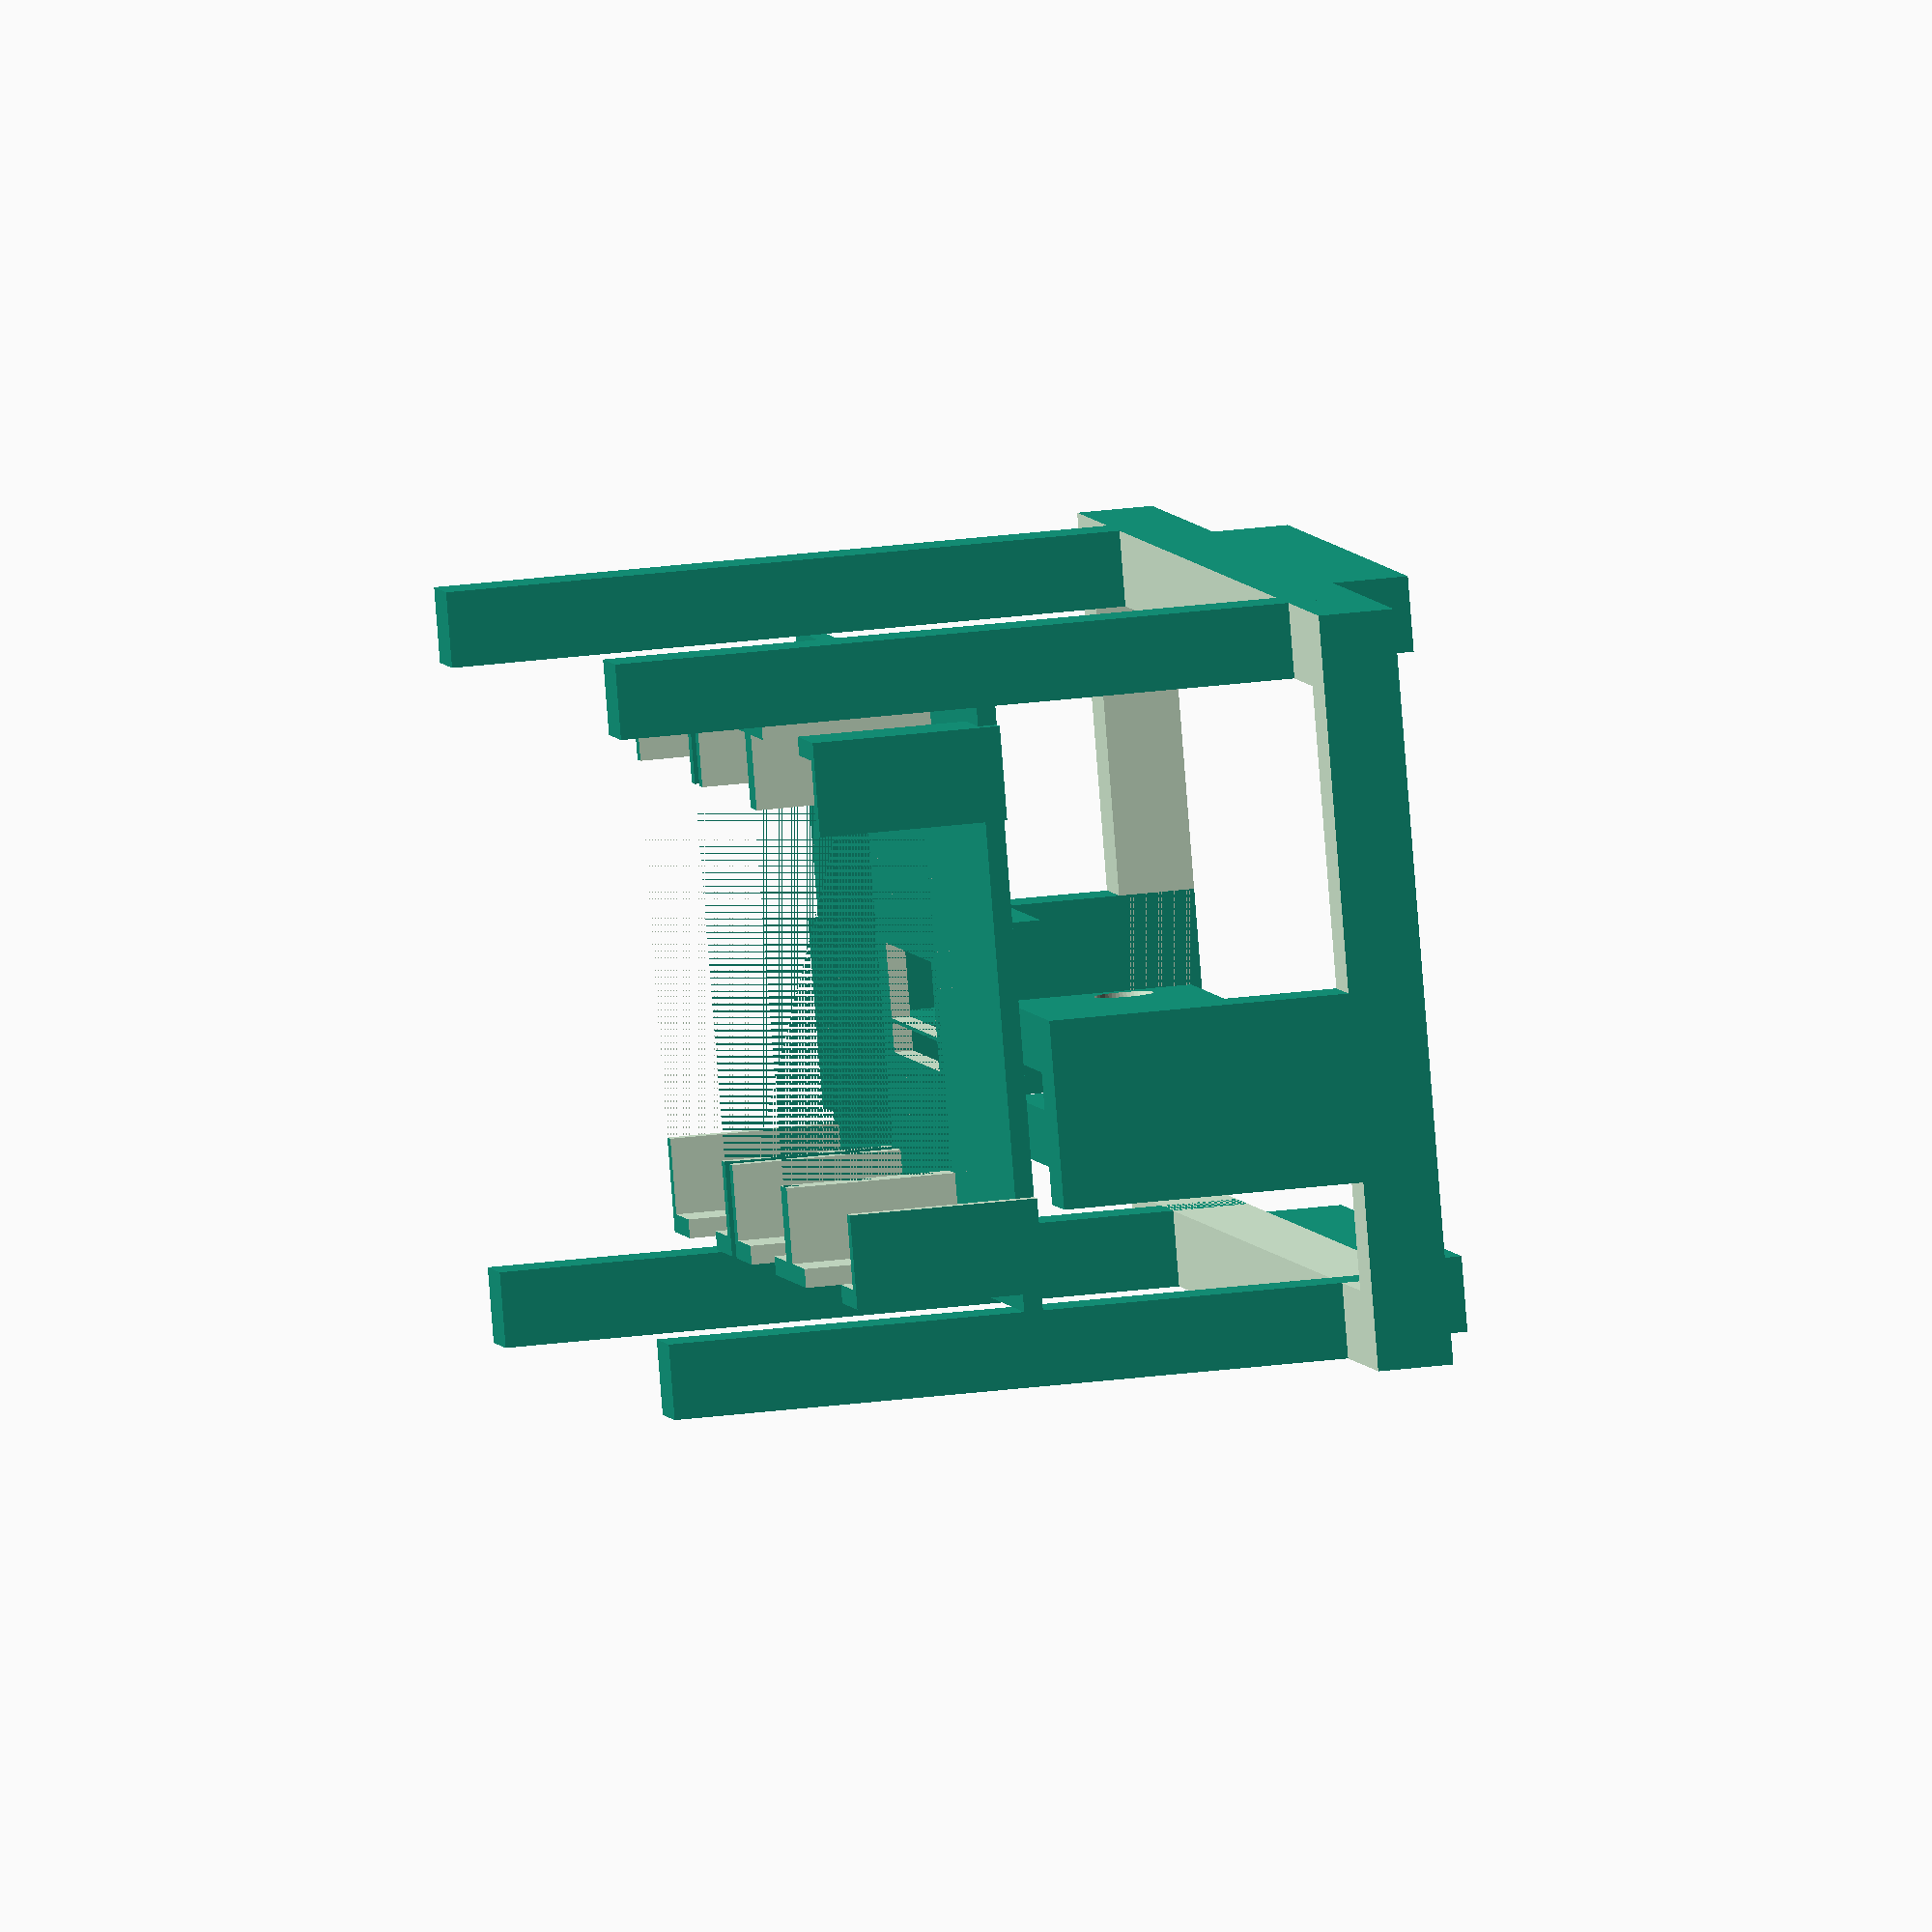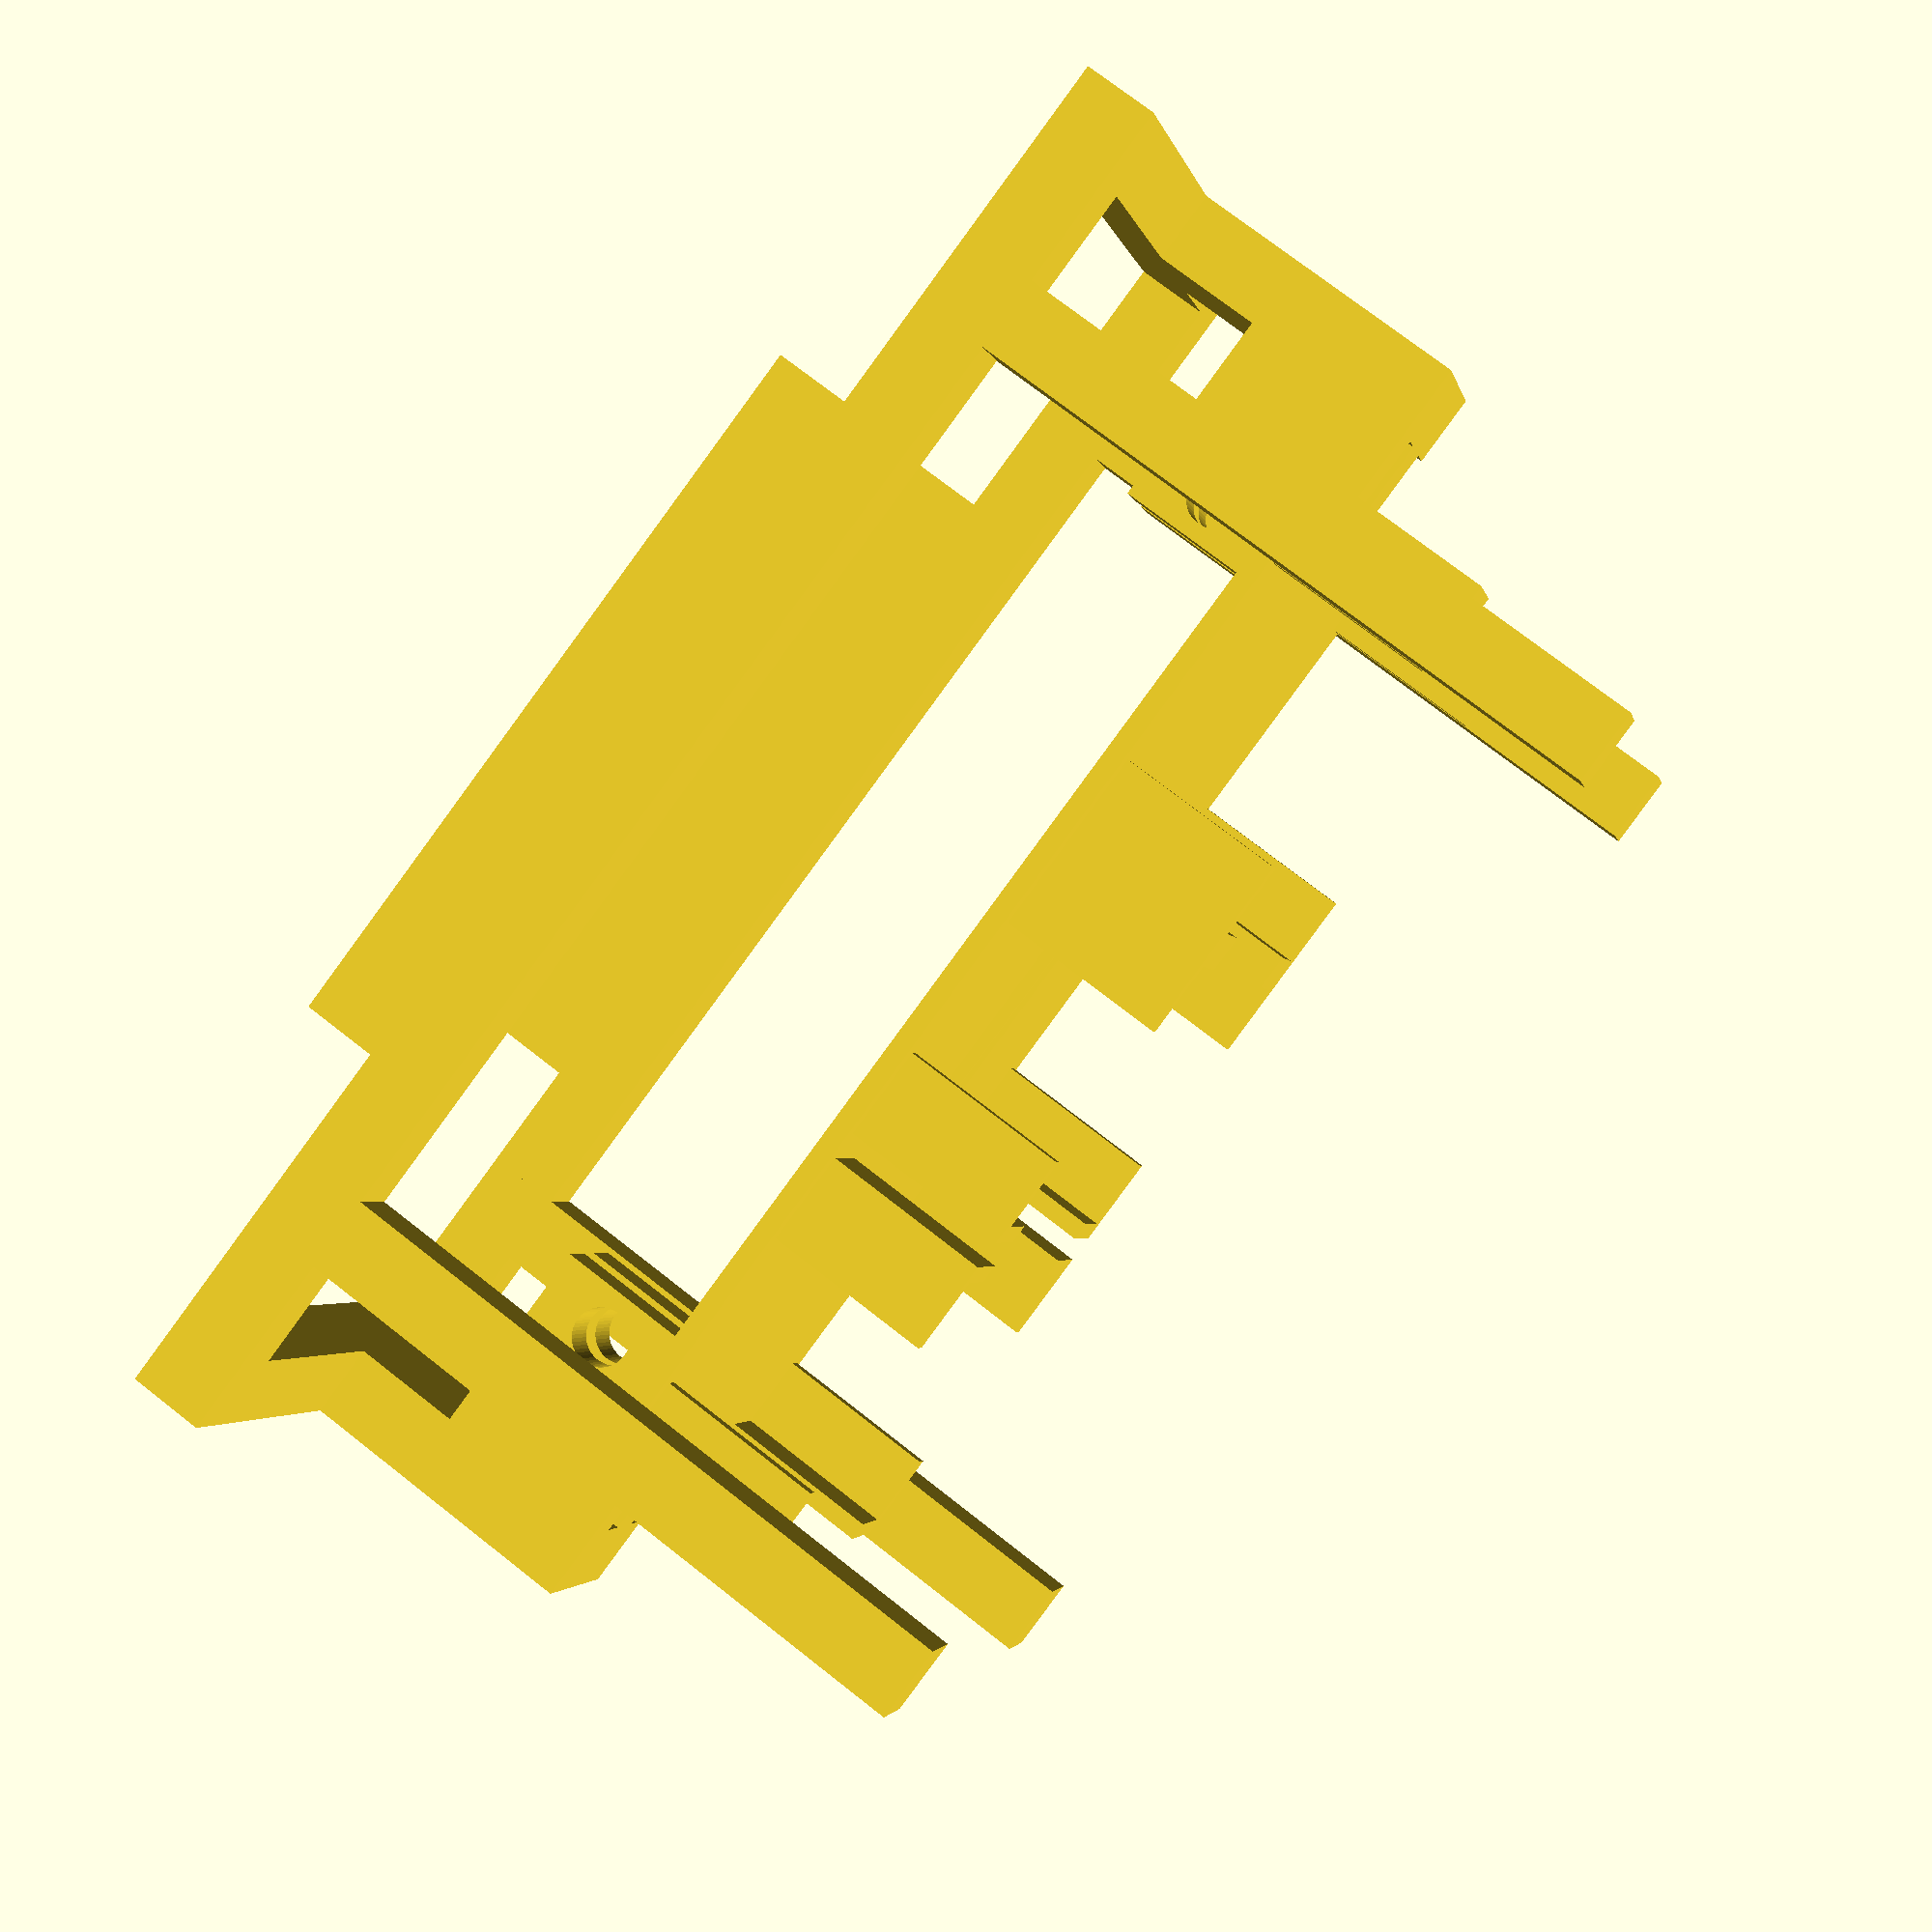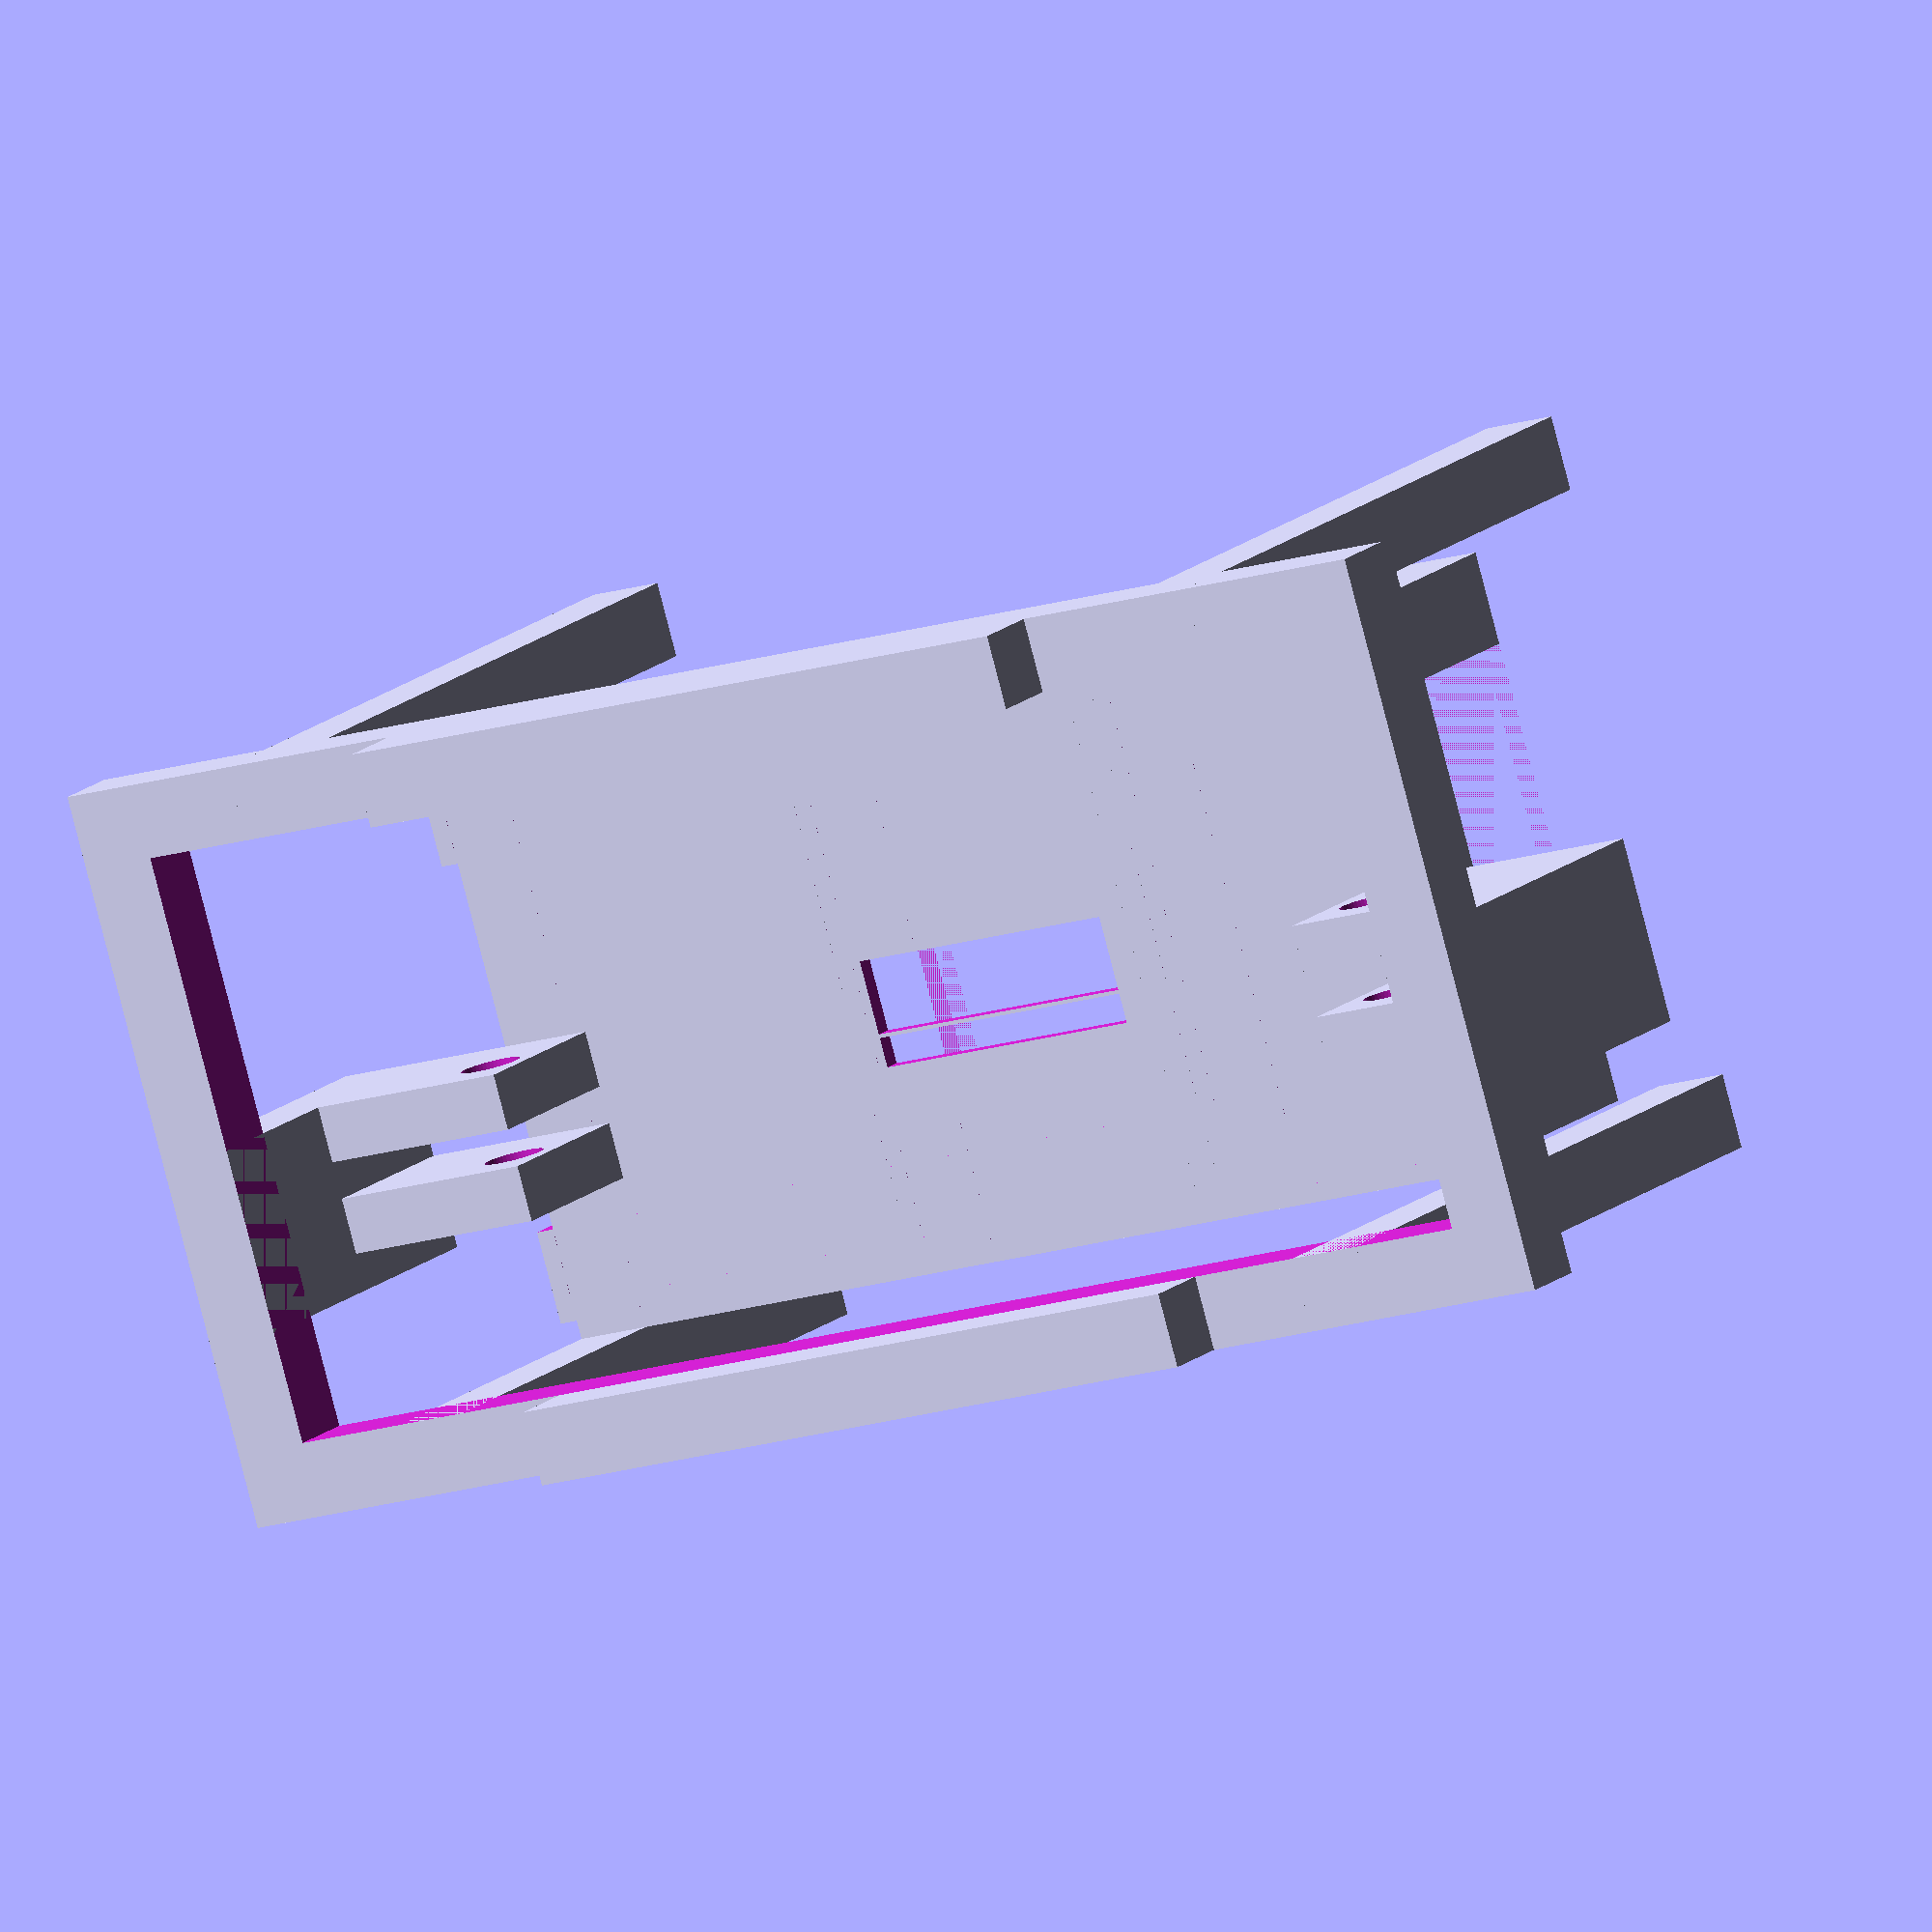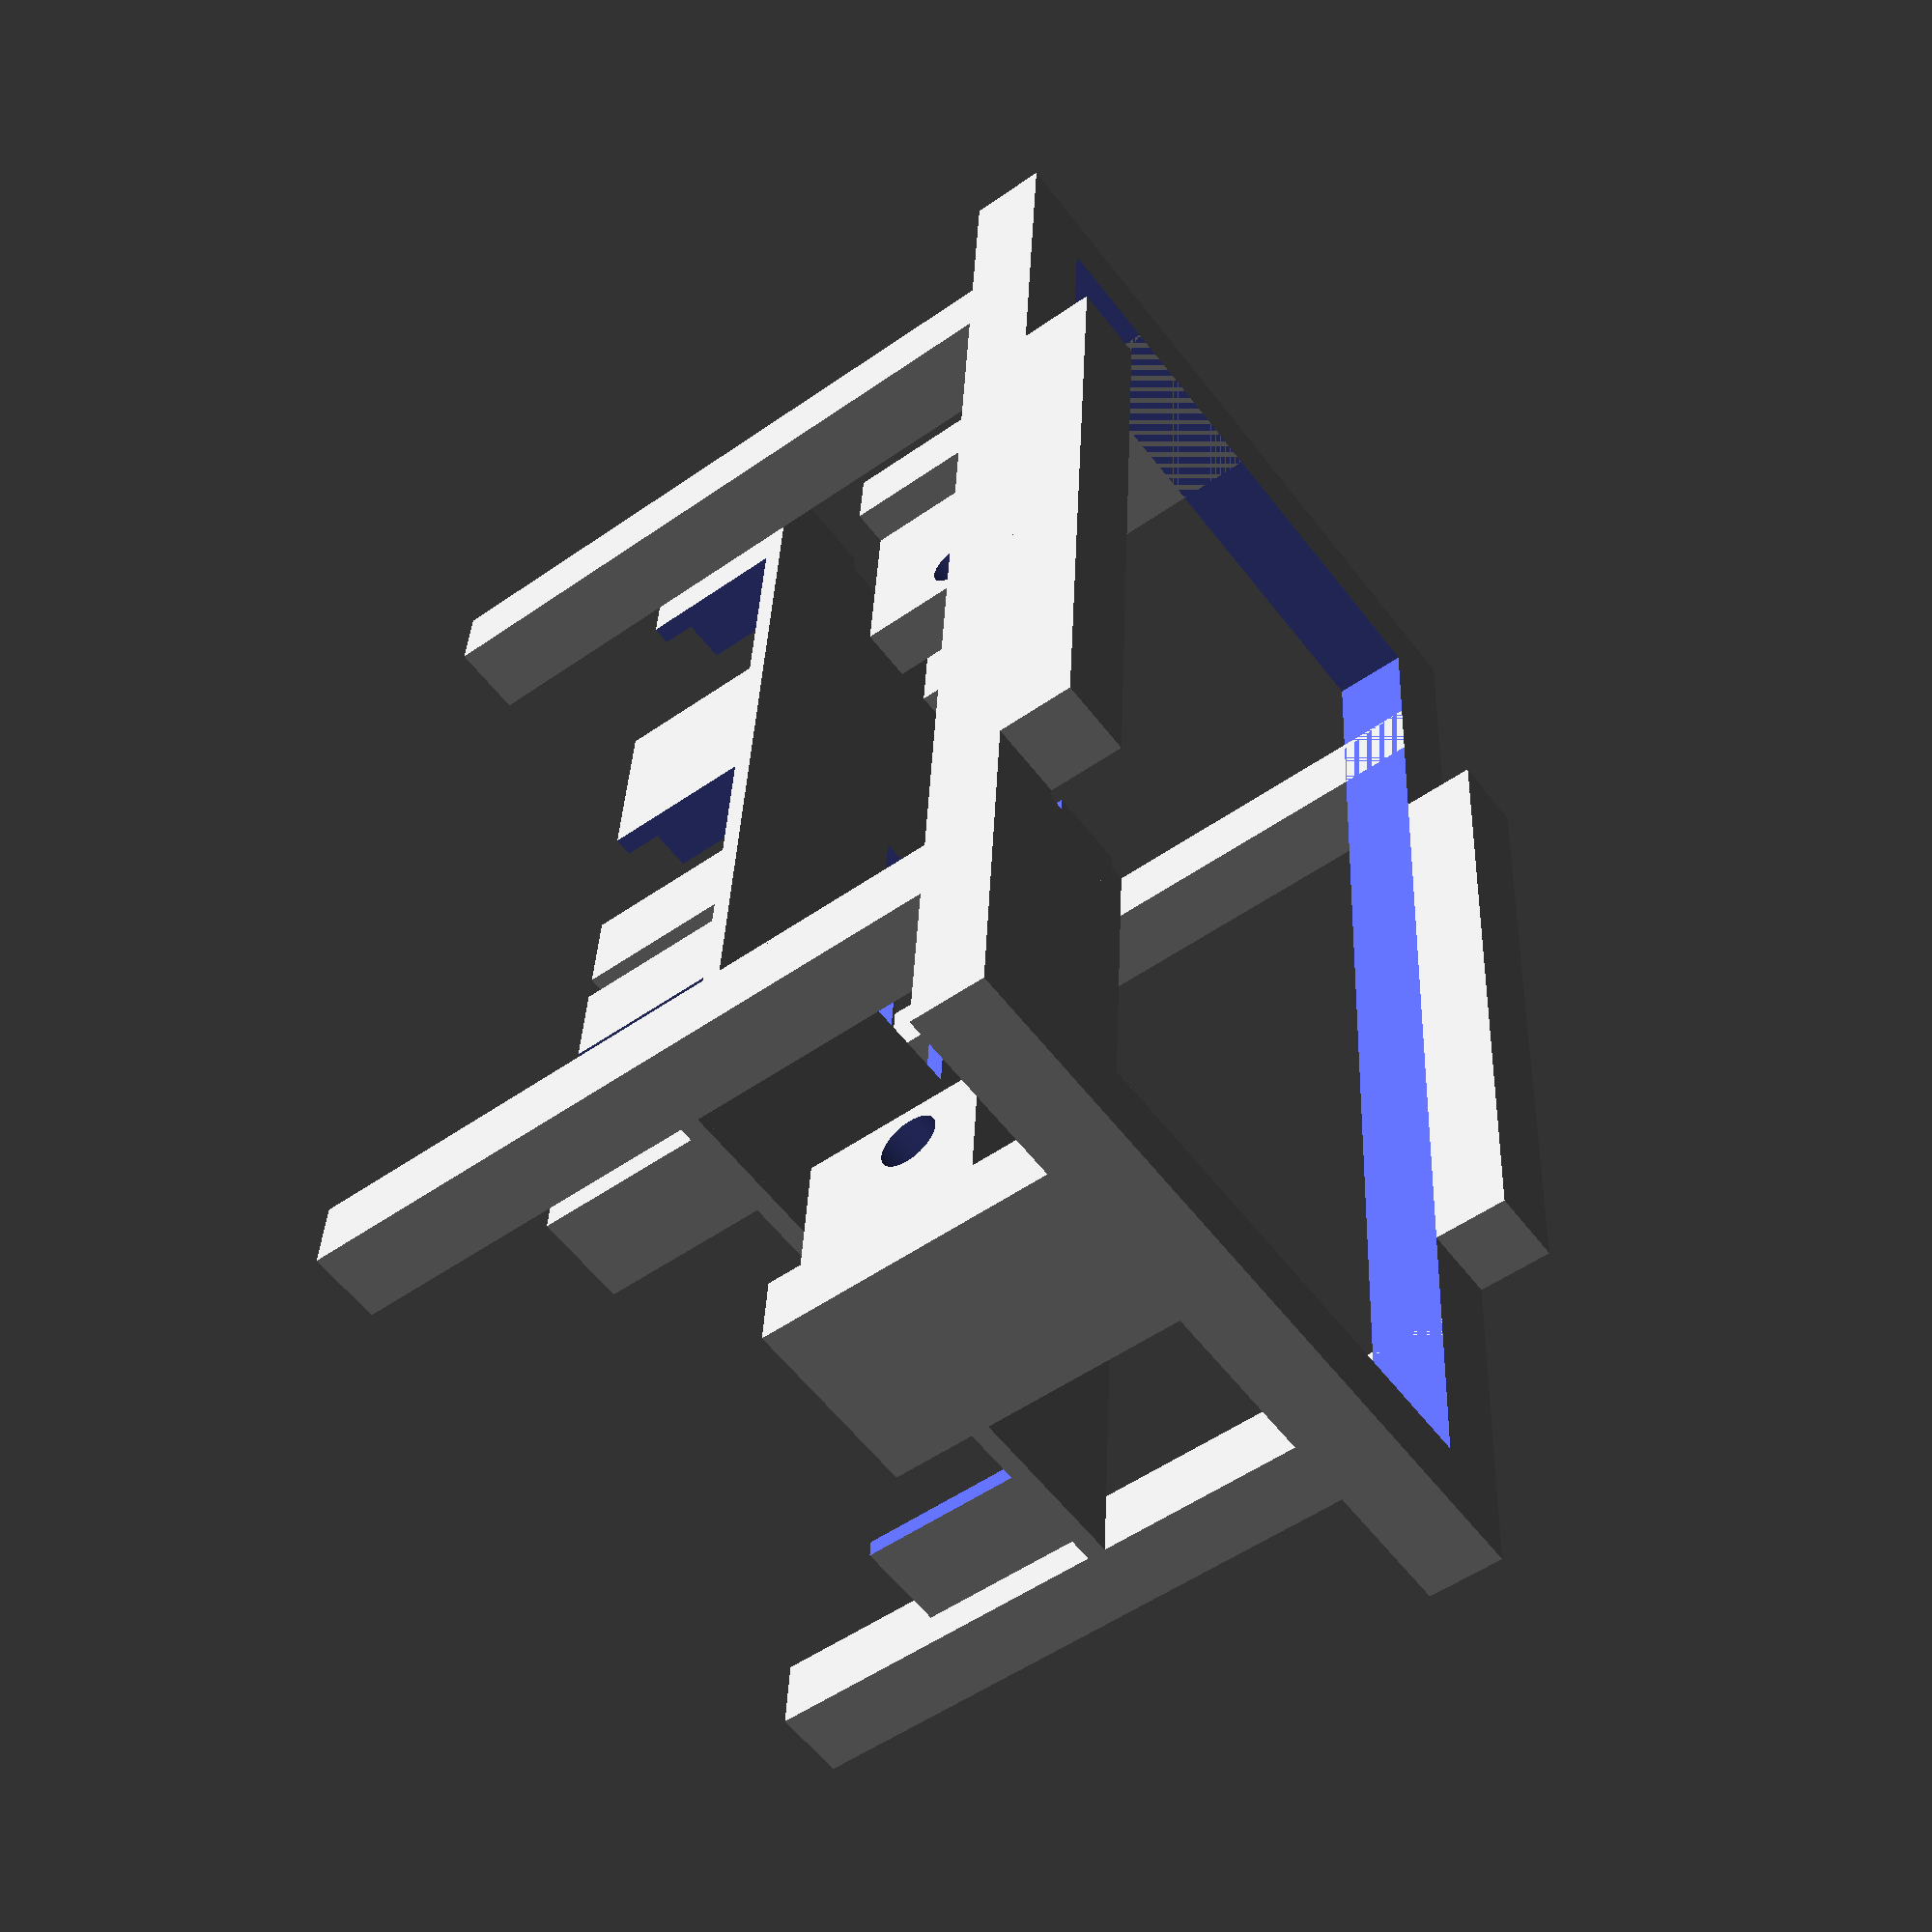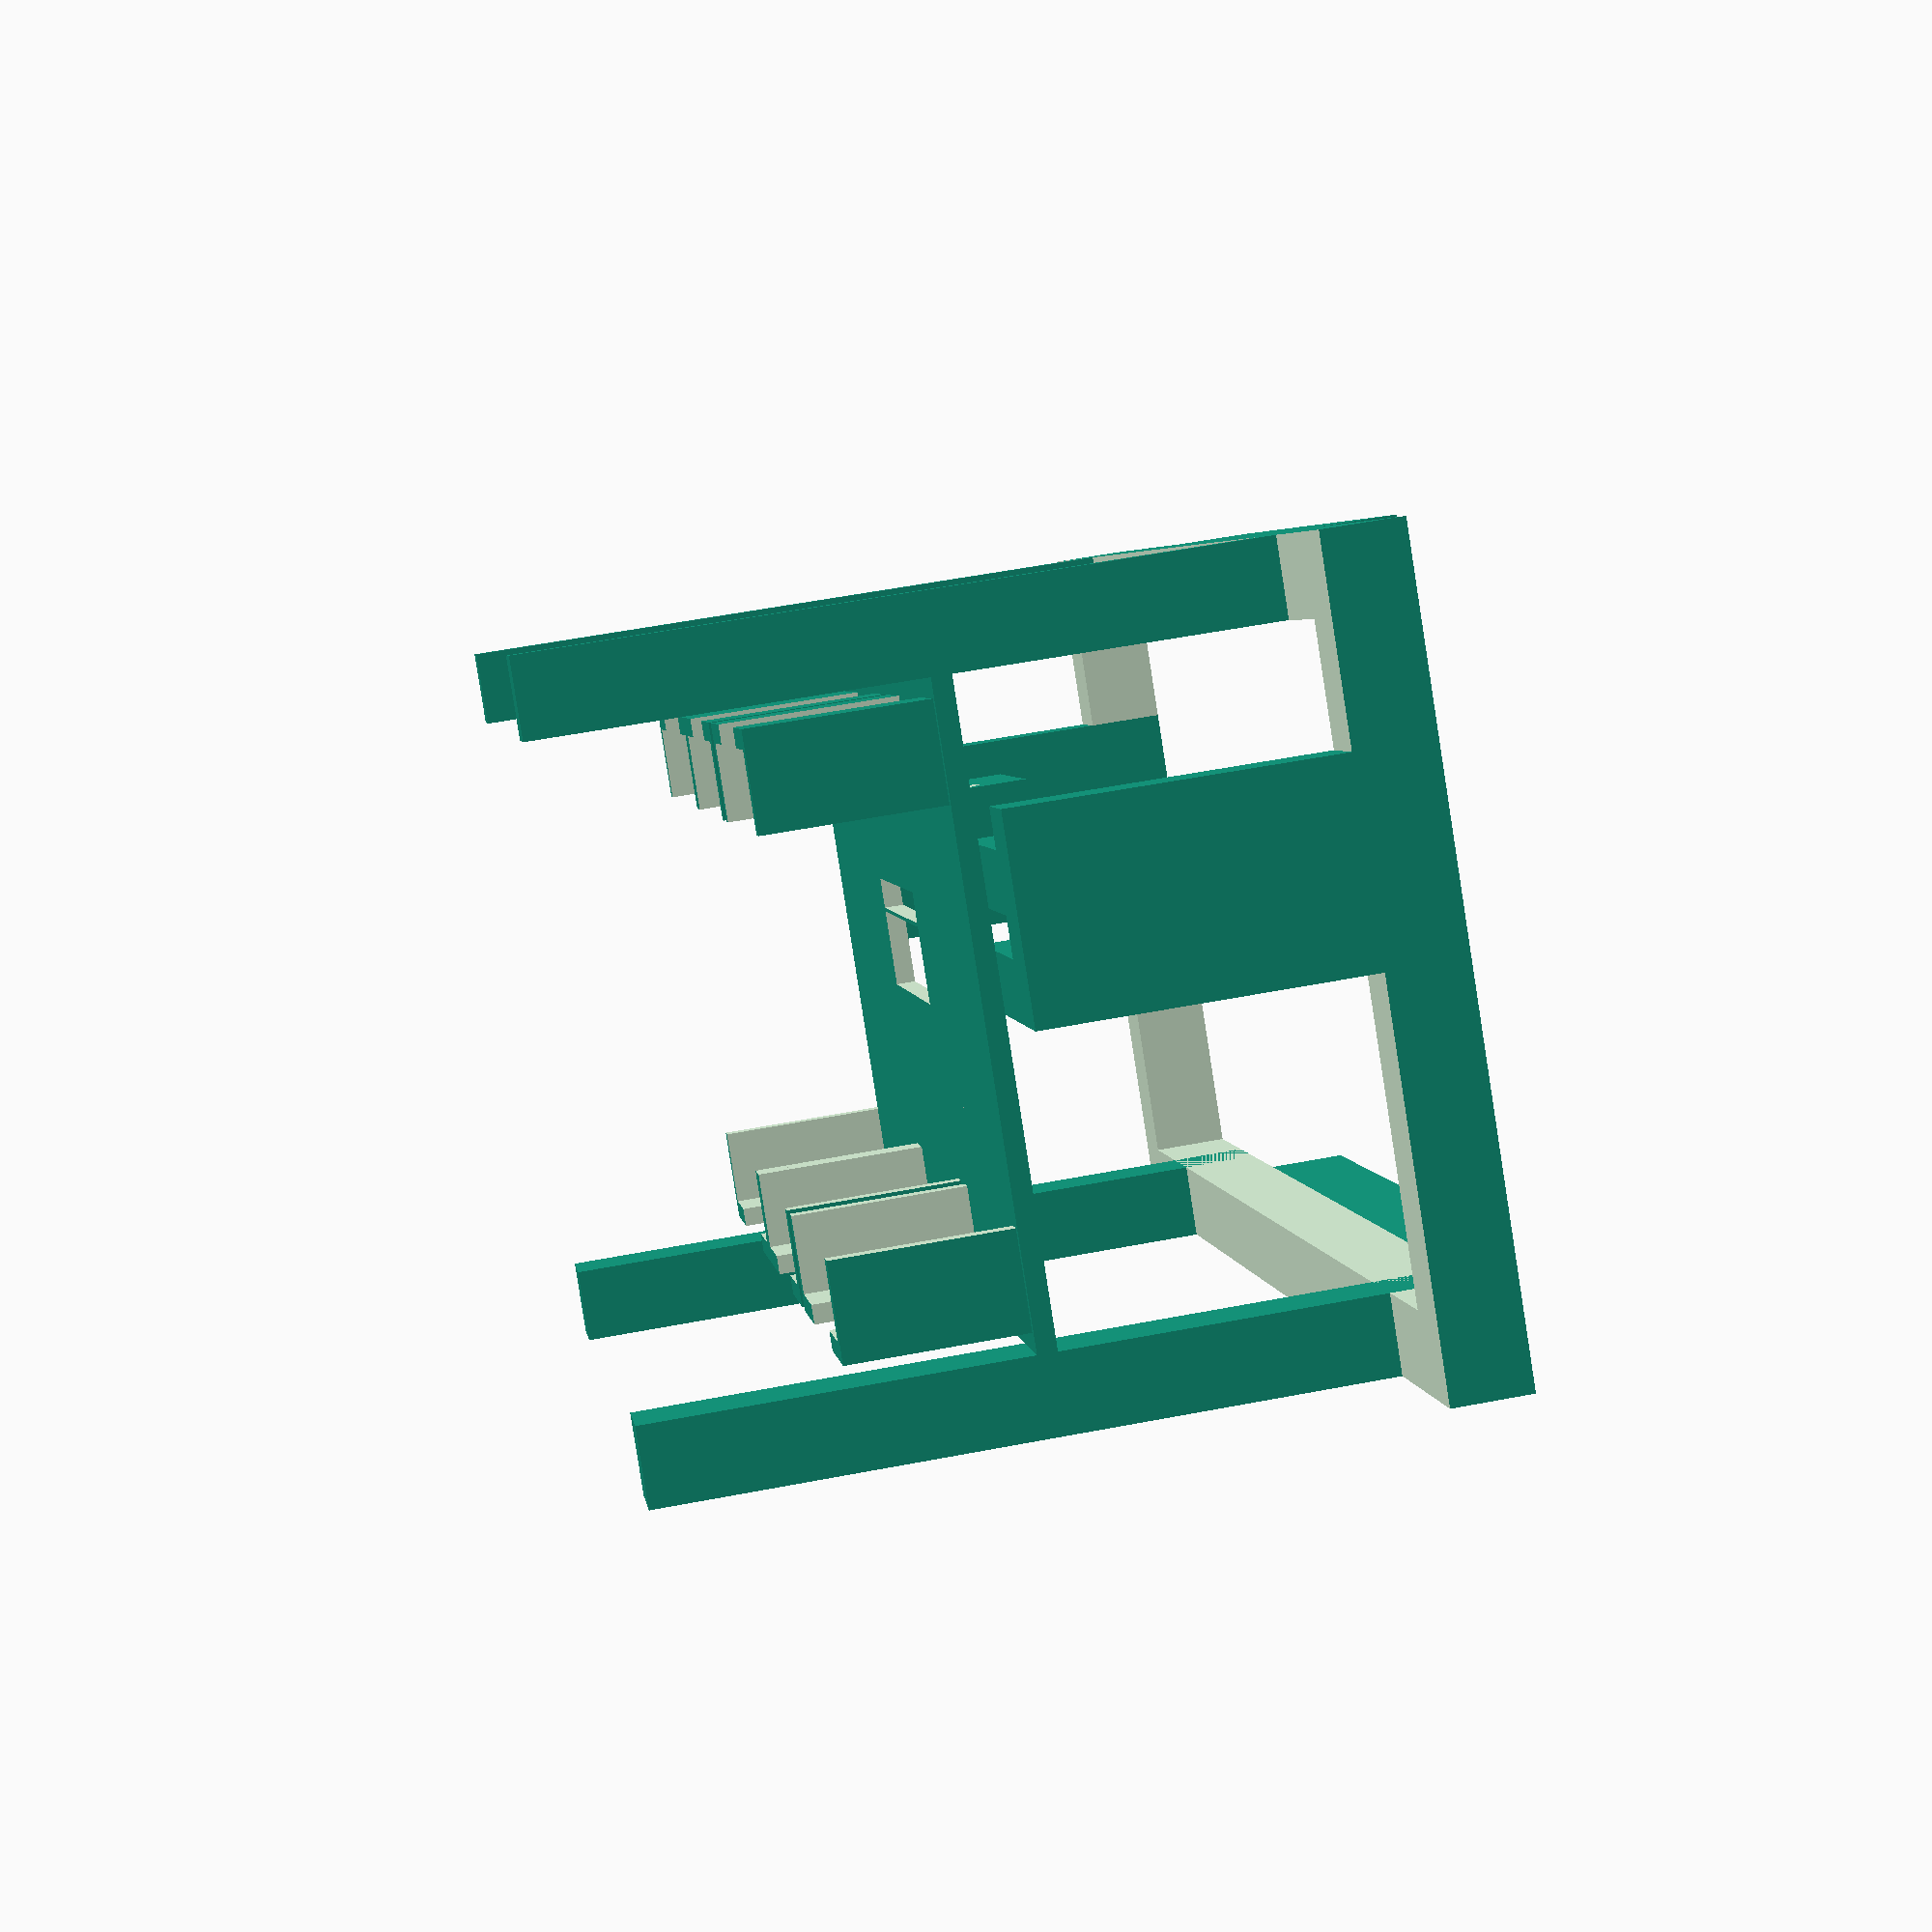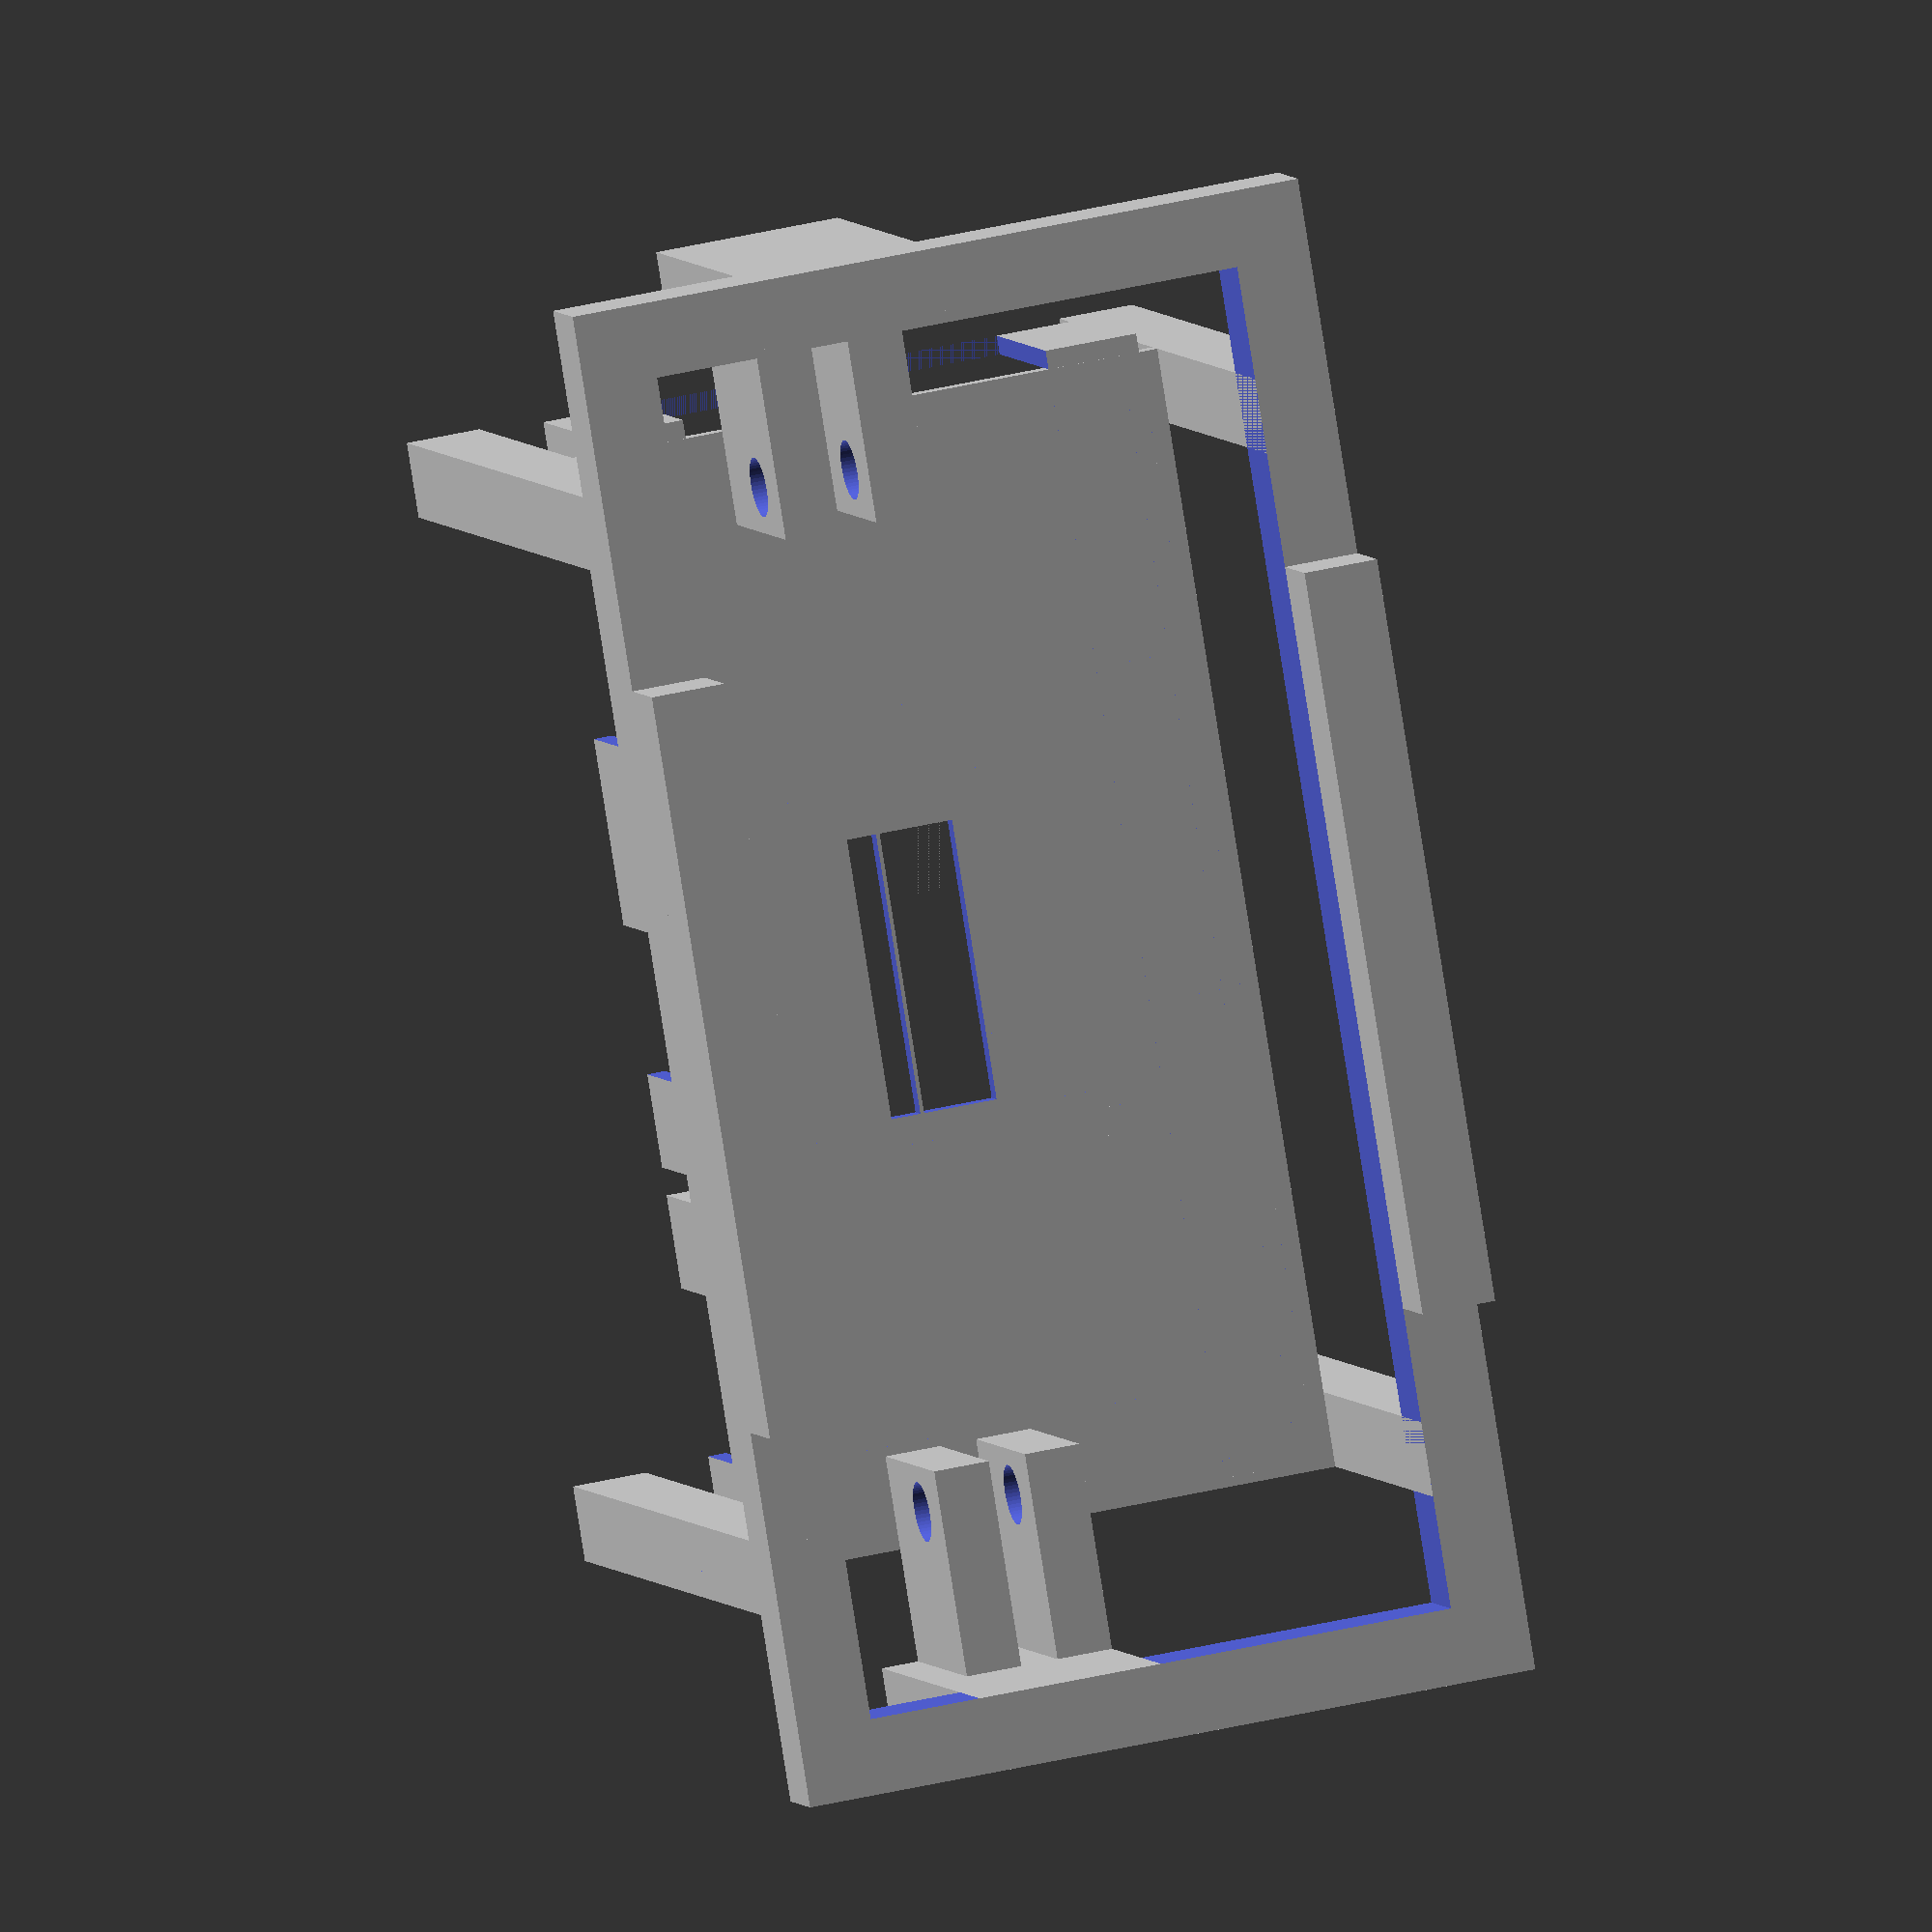
<openscad>
module kuangkuang(sizex, sizey, sizez){
    difference(){
    translate([0,0,sizez/2])cube([sizex+2,sizey+2,sizez],center=true);
    translate([0,0,sizez/2])cube([sizex+0.01,sizey+0.01,sizez+0.01],center=true);
    translate([0,0,sizez/2])cube([sizex-8+0.01,sizey+2.01,sizez+0.01],center=true);
    translate([0,0,sizez/2])cube([sizex+2.01,sizey-8+0.01,sizez+0.01],center=true);
    }
}

module addon(){
    difference(){
        cylinder(2, r=4.9,center=true,$fn=50);
        cylinder(2.01, r=2.5,center=true,$fn=50);
        translate([-2.5,-2.5,0])cube([5.1,5.1,2.01],center=true);
        translate([ 2.5, 2.5,0])cube([5.1,5.1,2.01],center=true);
    }
}
module conn(height,degree){
    difference(){
        cube([height,40,20],center=true);
        cube([height-4,36,22],center=true);
        //translate([0,0,1])cube([32,36,18.01],center=true);
        //translate([0,0,5])cube([20,41,10],center=true);
        translate([0, 10,0])rotate([0,90,0])cylinder(40.01, r=2.5,center=true,$fn=50);
        translate([0,-10,0])rotate([0,90,0])cylinder(40.01, r=2.5,center=true,$fn=50);
    }
    translate([-height/2-1, 10,0])rotate([0,90,0])rotate([0,0,degree])addon();
    translate([-height/2-1,-10,0])rotate([0,90,0])rotate([0,0,degree])addon();
    translate([ height/2+1, 10,0])rotate([0,90,0])rotate([0,0,degree])addon();
    translate([ height/2+1,-10,0])rotate([0,90,0])rotate([0,0,degree])addon();
}
module conn_typec(){
    difference(){
    union(){
    conn(40,-45);
    //layer2
    translate([5,0,0])cube([10,40,20],center=true);
    //layer1
    translate([-5,0,0])cube([10,40,20],center=true);
    }

    //layer2
    translate([5.5,-10,9])cube([9.01,4,2.01],center=true);
    translate([5.5,-10,0])cube([9.01,8,16.01],center=true);
    translate([5.5,-10,-9])cube([9.01,4,2.01],center=true);
    translate([5.5, 10, 9])cube([9.01,4,2.01],center=true);
    translate([5.5, 10,0])cube([9.01,8,16.01],center=true);
    translate([5.5, 10,-9])cube([9.01,4,2.01],center=true);

    //layer1
    translate([5.5-10, 0, 0])cube([9.01,36,20.01],center=true);
    }
}
module conn_xh254(){
    difference(){
    union(){
    //+special
    translate([-10,-11,5])cube([20,2,10], center=true);
    //xh254
    translate([0,0,5])cube([40,20,10],center=true);
    //+blank
    translate([0,0,-5])cube([40,20,10],center=true);
    //+main
    rotate([0,90,90])conn(40,-45);
    }

    //-blank
    translate([0,0,-4.5])cube([36,21,9],center=true);

    //-xh254.chargerside
    //.special+++
    translate([-10,9+0.5, 5.5])cube([   6,1.01,9.01],center=true);
    //translate([-10,9+0.5, 9])cube([12.4,1.01,2.01],center=true);
    translate([-10,8+0.5, 5.5])cube([12.4,1.01,9.01],center=true);
    //.special---
    //normal
    translate([-10,  -2+0.5, 5.5])cube([12.4,19,9.01],center=true);
    translate([-10,-12+0.5, 5.5])cube([9,1.01,9.01],center=true);

    //-xh254.batteryside
    translate([ 10,10-3/2, 5+2])cube([6,3.01,6.01],center=true);
    translate([ 10,0, 5+1])cube([8.2,15,8.01],center=true);
    translate([ 10,0-15/2+7/2, 5+1])cube([10.0,7.01,8.01],center=true);
    translate([ 10,0-15/2-0.5, 5+1])cube([8.0,1,8.01],center=true);
    translate([ 10,-9.01, 5.4])cube([13,2,9.21],center=true);
    }
}
module conn_motor(){
    difference(){
        conn(36,45);
        translate([0,0,8.01])cube([20,40.01,4],center=true);
    }
}
module top_top(){
    difference(){
    translate([0, 0, 80-1])cube([120,120,2],center=true);
    translate([0, 0, 80-1])cube([80,80,3],center=true);

    translate([-30,53, 80-1])cube([50,4,3],center=true);
    translate([ 30,53, 80-1])cube([50,4,3],center=true);

    translate([-50,-10,80])cylinder(100, r=5,center=true,$fn=50);
    translate([-50, 10,80])cylinder(100, r=5,center=true,$fn=50);
    translate([ 50,-10,80])cylinder(100, r=5,center=true,$fn=50);
    translate([ 50, 10,80])cylinder(100, r=5,center=true,$fn=50);
    }
}
module top_support(){
    translate([-50, 0, 60])rotate([0,90,0])conn(36,45);
    translate([ 50, 0, 60])rotate([0,-90,0])conn(36,45);
}

module rpi(){
difference(){
    union(){
    translate([-24.5,20-62, 1])cylinder(2, r=3,center=true,$fn=50);
    translate([ 24.5,20-62, 1])cylinder(2, r=3,center=true,$fn=50);
    translate([-24.5, 20-4, 1])cylinder(2, r=3,center=true,$fn=50);
    translate([ 24.5, 20-4, 1])cylinder(2, r=3,center=true,$fn=50);
    }
    translate([-24.5,20-62, 1])cylinder(4, r=1.6,center=true,$fn=50);
    translate([ 24.5,20-62, 1])cylinder(4, r=1.6,center=true,$fn=50);
    translate([-24.5, 20-4, 1])cylinder(4, r=1.6,center=true,$fn=50);
    translate([ 24.5, 20-4, 1])cylinder(4, r=1.6,center=true,$fn=50);
}
}
module notprint_rpi(){
translate([0,-20,60])cube([55,88,36-4],center=true);
}

module cam(){
difference(){
    cube([30,40,1.6],center=true);
    cube([14,22,100],center=true);
    translate([-21/2,-12.5/2,0])cylinder(110, r=1.2,center=true,$fn=50);
    translate([ 21/2,-12.5/2,0])cylinder(110, r=1.2,center=true,$fn=50);
    translate([-21/2, 12.5/2,0])cylinder(110, r=1.2,center=true,$fn=50);
    translate([ 21/2, 12.5/2,0])cylinder(110, r=1.2,center=true,$fn=50);
}
}
module cam_mount(){
translate([0,55.8,62])rotate([98,0,0])cam();
difference(){
translate([0,50,42+1])cube([40,18,2],center=true);
translate([0,49,3.9+40])cube([0.21,18,0.21],center=true);
translate([10,50,40])cylinder(10, r=1.6,center=true,$fn=50);
translate([-10,50,40])cylinder(10, r=1.6,center=true,$fn=50);
}
}
module top_cam(){
translate([-30,0.0])cam_mount();
translate([ 30,0.0])cam_mount();
}

module upper_real(){
difference(){
    translate([0,0,2/2])cube([120,120,2],center=true);

    //center
    //translate([0,0,2/2])cube([40,40,3],center=true);

    //leftright
    translate([-35,0,2/2])cube([10,40,3],center=true);
    translate([ 35,0,2/2])cube([10,40,3],center=true);

    //cammount
    for(j=[-50:5:50]){
    translate([j,50,0.5])cylinder(10, r=1.6,center=true,$fn=50);
    translate([j,50,0.5])cylinder(1.01, r=2.5,center=true,$fn=50);
    }

    //rpi
    translate([-24.5,20-62, 1])cylinder(4, r=1.6,center=true,$fn=50);
    translate([ 24.5,20-62, 1])cylinder(4, r=1.6,center=true,$fn=50);
    translate([-24.5, 20-4, 1])cylinder(4, r=1.6,center=true,$fn=50);
    translate([ 24.5, 20-4, 1])cylinder(4, r=1.6,center=true,$fn=50);
    translate([-24.5,20-62, 0.5])cylinder(1.01, r=2.5,center=true,$fn=50);
    translate([ 24.5,20-62, 0.5])cylinder(1.01, r=2.5,center=true,$fn=50);
    translate([-24.5, 20-4, 0.5])cylinder(1.01, r=2.5,center=true,$fn=50);
    translate([ 24.5, 20-4, 0.5])cylinder(1.01, r=2.5,center=true,$fn=50);

    //support hole
    translate([-50,-10,0])cylinder(100, r=5,center=true,$fn=50);
    translate([-50, 10,0])cylinder(100, r=5,center=true,$fn=50);
    translate([ 50,-10,0])cylinder(100, r=5,center=true,$fn=50);
    translate([ 50, 10,0])cylinder(100, r=5,center=true,$fn=50);

    //translate([-20, 20,0])cylinder(100, r=1.6,center=true,$fn=50);
    //translate([  0, 20,0])cylinder(100, r=1.6,center=true,$fn=50);
    //translate([ 20, 20,0])cylinder(100, r=1.6,center=true,$fn=50);

    //marker line
    translate([0,-40,0.1])cube([120,0.2,0.21],center=true);
    translate([0,-20,0.1])cube([120,0.2,0.21],center=true);
    translate([0,  0,0.1])cube([120,0.2,0.21],center=true);
    translate([0, 20,0.1])cube([120,0.2,0.21],center=true);
    translate([0, 40,0.1])cube([120,0.2,0.21],center=true);
    translate([-40,0,0.1])cube([0.2,120,0.21],center=true);
    translate([-20,0,0.1])cube([0.2,120,0.21],center=true);
    translate([  0,0,0.1])cube([0.2,120,0.21],center=true);
    translate([ 20,0,0.1])cube([0.2,120,0.21],center=true);
    translate([ 40,0,0.1])cube([0.2,120,0.21],center=true);

    translate([0,-40,1.9])cube([120,0.2,0.21],center=true);
    translate([0,-20,1.9])cube([120,0.2,0.21],center=true);
    translate([0,  0,1.9])cube([120,0.2,0.21],center=true);
    translate([0, 20,1.9])cube([120,0.2,0.21],center=true);
    translate([0, 40,1.9])cube([120,0.2,0.21],center=true);
    translate([-40,0,1.9])cube([0.2,120,0.21],center=true);
    translate([-20,0,1.9])cube([0.2,120,0.21],center=true);
    translate([  0,0,1.9])cube([0.2,120,0.21],center=true);
    translate([ 20,0,1.9])cube([0.2,120,0.21],center=true);
    translate([ 40,0,1.9])cube([0.2,120,0.21],center=true);
}
}

module top_bot(){
//translate([0,0,2+40+2])rpi();

translate([0,0,40])upper_real();
}

module bezier(h){
linear_extrude(height=h)polygon([
    for(t=[0:0.1:1.0])    [20*t*t, 40*(1-t)*(1-t)],
    [0, 0]
    ]);
}

module batterydock(){
    difference(){
    cube([80,40,40],center=true);
    cube([76,40.02,40.02],center=true);
    }
}

module l298n(){
difference(){
    union(){
        translate([-27.5,20-60,2+2/2])cylinder(2, r=3,center=true,$fn=50);
        translate([ 27.5,20-60,2+2/2])cylinder(2, r=3,center=true,$fn=50);
        translate([-14.5, 20-6,2+2/2])cylinder(2, r=3,center=true,$fn=50);
        translate([ 14.5, 20-6,2+2/2])cylinder(2, r=3,center=true,$fn=50);
    }
        translate([-27.5,20-60,2+2/2])cylinder(10, r=1.6,center=true,$fn=50);
        translate([ 27.5,20-60,2+2/2])cylinder(10, r=1.6,center=true,$fn=50);
        translate([-14.5, 20-6,2+2/2])cylinder(10, r=1.6,center=true,$fn=50);
        translate([ 14.5, 20-6,2+2/2])cylinder(10, r=1.6,center=true,$fn=50);
}
}

module bottom(){
difference(){
    translate([0,0,2/2])cube([120,120,2],center=true);
    translate([0,0,0.6])cube([40, 80, 1.21],center=true);
    translate([0,-40+8,0])cube([40, 16, 10],center=true);
    translate([0, 40-8,0])cube([40, 16, 10],center=true);

    //screw hole
    translate([-50,-10,0])cylinder(100, r=2.5,center=true,$fn=50);
    translate([-50, 10,0])cylinder(100, r=2.5,center=true,$fn=50);
    translate([ 50,-10,0])cylinder(100, r=2.5,center=true,$fn=50);
    translate([ 50, 10,0])cylinder(100, r=2.5,center=true,$fn=50);

    //cable hole
    translate([-40+5/2, 0,0])cube([5,10,30],center=true,$fn=50);
    translate([ 40-5/2, 0,0])cube([5,10,30],center=true,$fn=50);

    //corner
    translate([-50.01,-40.01,2/2])cube([20,40,4],center=true);
    translate([ 50.01,-40.01,2/2])cube([20,40,4],center=true);
    translate([-50.01, 40.01,2/2])cube([20,40,4],center=true);
    translate([ 50.01, 40.01,2/2])cube([20,40,4],center=true);

    //hole
    //translate([-40,-20,0])cylinder(100, r=2.5,center=true,$fn=50);
    //translate([-40, 20,0])cylinder(100, r=2.5,center=true,$fn=50);
    //translate([ 40,-20,0])cylinder(100, r=2.5,center=true,$fn=50);
    //translate([ 40, 20,0])cylinder(100, r=2.5,center=true,$fn=50);

    //translate([-20, 20,0])cylinder(100, r=1.6,center=true,$fn=50);
    //translate([  0, 20,0])cylinder(100, r=1.6,center=true,$fn=50);
    //translate([ 20, 20,0])cylinder(100, r=1.6,center=true,$fn=50);

    //marker line
    translate([0,-40,0.1])cube([120,0.2,0.21],center=true);
    translate([0,-20,0.1])cube([120,0.2,0.21],center=true);
    translate([0,  0,0.1])cube([120,0.2,0.21],center=true);
    translate([0, 20,0.1])cube([120,0.2,0.21],center=true);
    translate([0, 40,0.1])cube([120,0.2,0.21],center=true);
    translate([-40,0,0.1])cube([0.2,120,0.21],center=true);
    translate([-20,0,0.1])cube([0.2,120,0.21],center=true);
    translate([  0,0,0.1])cube([0.2,120,0.21],center=true);
    translate([ 20,0,0.1])cube([0.2,120,0.21],center=true);
    translate([ 40,0,0.1])cube([0.2,120,0.21],center=true);

    translate([0,-40,1.9])cube([120,0.2,0.21],center=true);
    translate([0,-20,1.9])cube([120,0.2,0.21],center=true);
    translate([0,  0,1.9])cube([120,0.2,0.21],center=true);
    translate([0, 20,1.9])cube([120,0.2,0.21],center=true);
    translate([0, 40,1.9])cube([120,0.2,0.21],center=true);
    translate([-40,0,1.9])cube([0.2,120,0.21],center=true);
    translate([-20,0,1.9])cube([0.2,120,0.21],center=true);
    translate([  0,0,1.9])cube([0.2,120,0.21],center=true);
    translate([ 20,0,1.9])cube([0.2,120,0.21],center=true);
    translate([ 40,0,1.9])cube([0.2,120,0.21],center=true);

    //l298
    translate([-27.5,20-60,0.5])cylinder(1.01, r=2.5,center=true,$fn=50);
    translate([ 27.5,20-60,0.5])cylinder(1.01, r=2.5,center=true,$fn=50);
    translate([-14.5,20-6,0.5])cylinder(1.01, r=2.5,center=true,$fn=50);
    translate([ 14.5,20-6,0.5])cylinder(1.01, r=2.5,center=true,$fn=50);

    translate([-27.5,20-60,0])cylinder(10, r=1.6,center=true,$fn=50);
    translate([ 27.5,20-60,0])cylinder(10, r=1.6,center=true,$fn=50);
    translate([-14.5,20-6,0])cylinder(10, r=1.6,center=true,$fn=50);
    translate([ 14.5,20-6,0])cylinder(10, r=1.6,center=true,$fn=50);
}
}

module motorseat(){
difference(){
    cube([24,120,4],center=true);
    cube([26,70,10],center=true);

    //shaft hole
    translate([0, 60,0])cylinder(10, r=4,center=true,$fn=50);
    translate([0,-60,0])cylinder(10, r=4,center=true,$fn=50);

    //shaft hole
    translate([0, 60-11.5,0])cylinder(10, r=2,center=true,$fn=50);
    translate([0,-60+11.5,0])cylinder(10, r=2,center=true,$fn=50);

    //screw hole
    translate([-8.6, 60-21,0])cylinder(10, r=1.6,center=true,$fn=50);
    translate([ 8.6, 60-21,0])cylinder(10, r=1.6,center=true,$fn=50);
    translate([-8.6,-60+21,0])cylinder(10, r=1.6,center=true,$fn=50);
    translate([ 8.6,-60+21,0])cylinder(10, r=1.6,center=true,$fn=50);
}
}

module notprint_battery(){
    translate([ 0,40,20])cube([78,40,40],center=true);
}
module notprint_battery2(){
    translate([ 0,-40,20])cube([78,40,40],center=true);
}
/*
module zhuomian(){
    difference(){
        union(){
        translate([ 0,10,0])cube([80,60,20],center=true);
        translate([ 30,42.5,-9])cube([20,5,2],center=true);
        translate([-30,42.5,-9])cube([20,5,2],center=true);
        }
        translate([ 0,10,5])cube([76,56,10.01],center=true);

        //screw
        translate([-40,20,0])rotate([0,90,0])cylinder(h=20,r=1.6,center=true,$fn=50);
        translate([ 40,20,0])rotate([0,90,0])cylinder(h=20,r=1.6,center=true,$fn=50);
        //screw
        translate([-40,0,0])rotate([0,90,0])cylinder(h=20,r=1.6,center=true,$fn=50);
        translate([ 40,0,0])rotate([0,90,0])cylinder(h=20,r=1.6,center=true,$fn=50);
        //screw
        translate([-40+2+1.5,0,0])rotate([0,90,0])cylinder(h=3,r=3.5,center=true,$fn=50);
        translate([ 40-2-1.5,0,0])rotate([0,90,0])cylinder(h=3,r=3.5,center=true,$fn=50);

        //near
        translate([  0,-20+0.1,0])cube([0.21,0.21,80.1],center=true);
        translate([-20,-20+0.1,0])cube([0.21,0.21,80.1],center=true);
        translate([ 20,-20+0.1,0])cube([0.21,0.21,80.1],center=true);
        //translate([  0,-20+0.1,0])cube([80,0.21,0.21],center=true);
        //far
        translate([  0,40-0.1,0])cube([0.21,0.21,80.1],center=true);
        translate([-20,40-0.1,0])cube([0.21,0.21,80.1],center=true);
        translate([ 20,40-0.1,0])cube([0.21,0.21,80.1],center=true);
        //translate([  0,40-0.1,0])cube([80,0.21,0.21],center=true);
        //left
        translate([-40+0.1, 0,0])cube([0.2,0.4,80],center=true);
        translate([-40+0.1,20,0])cube([0.2,0.4,80],center=true);
        translate([-40+0.1, 0,0])cube([0.2,20,0.4],center=true);
        //right
        translate([ 40-0.1, 0,0])cube([0.2,0.4,80],center=true);
        translate([ 40-0.1,20,0])cube([0.2,0.4,80],center=true);
        translate([ 40-0.1,0,0])cube([0.2,20,0.4],center=true);
        //top
        translate([ 0, 0,10-0.1])cube([80,0.21,0.21],center=true);
        translate([ 0,20,10-0.1])cube([80,0.21,0.21],center=true);
        translate([ 0, 0,10-0.1])cube([0.21,80,0.21],center=true);
        translate([-20,0,10-0.1])cube([0.21,80,0.21],center=true);
        translate([ 20,0,10-0.1])cube([0.21,80,0.21],center=true);
        //bot
        translate([ 0, 0,-10+0.1])cube([80,0.21,0.21],center=true);
        translate([ 0,20,-10+0.1])cube([80,0.21,0.21],center=true);
        translate([ 0, 0,-10+0.1])cube([0.21,80,0.21],center=true);
        translate([-20,0,-10+0.1])cube([0.21,80,0.21],center=true);
        translate([ 20,0,-10+0.1])cube([0.21,80,0.21],center=true);

        //0,0: xt60
        translate([-30,-2.5, 0.5-5])cube([13,5.01,9.01],center=true);
        translate([-30,-10, 0.5-5])cube([16.4,16.4,9.01],center=true);
        translate([-30,-20+2.5, 0.5-5])cube([14,5.01,9.01],center=true);
        //1,0: xh254
        translate([-10,-3/2, 2-5])cube([7,3.01,6.01],center=true);
        translate([-10,-10, 1-5])cube([9,15,8.01],center=true);
        translate([-10,-10-15/2+7/2, 1-5])cube([11,7.01,8.01],center=true);
        translate([-10,-10-15/2-0.5, 1-5])cube([9,1,8.01],center=true);
        translate([-10,-19.01, 0.4-5])cube([13,2,9.21],center=true);
        //2,0: xt60
        translate([10,-2.5, 0.5-5])cube([13,5.01,9.01],center=true);
        translate([10,-10, 0.5-5])cube([16.4,16.4,9.01],center=true);
        translate([10,-20+2.5, 0.5-5])cube([14,5.01,9.01],center=true);
        //3,0 xh254
        translate([30,-3/2, 2-5])cube([7,3.01,6.01],center=true);
        translate([30,-10, 1-5])cube([9,15,8.01],center=true);
        translate([30,-10-15/2+7/2, 1-5])cube([11,7.01,8.01],center=true);
        translate([30,-10-15/2-0.5, 1-5])cube([9,1,8.01],center=true);
        translate([30,-19.01, 0.4-5])cube([14,2,9.21],center=true);

        //0,1
        translate([-30, 10, 1-5])cube([16,20,8.01],center=true);
        translate([-20-1, 10, 1-5])cube([2.01,20,8.01],center=true);
        translate([-30, 10,-8.5+0.01])cube([10,10,1],center=true);
        translate([-30-5, 10,-10])cylinder(h=10,r=1.6,center=true,$fn=50);
        translate([-30, 10,-10])cylinder(h=10,r=1.6,center=true,$fn=50);
        translate([-30+5, 10,-10])cylinder(h=10,r=1.6,center=true,$fn=50);
        //1,1
        translate([-10, 10, 1-5])cube([20,20,8.01],center=true);
        translate([-10, 10, 1-5])cube([20,20,8.01],center=true);
        translate([-10, 10,-8.5+0.01])cube([10,10,1],center=true);
        translate([-10-5, 10,-10])cylinder(h=10,r=1.6,center=true,$fn=50);
        translate([-10, 10,-10])cylinder(h=10,r=1.6,center=true,$fn=50);
        translate([-10+5, 10,-10])cylinder(h=10,r=1.6,center=true,$fn=50);
        //2,1
        translate([ 10, 10, 1-5])cube([20,20,8.01],center=true);
        translate([ 10, 10,-8.5+0.01])cube([10,10,1],center=true);
        translate([ 10-5, 10,-10])cylinder(h=10,r=1.6,center=true,$fn=50);
        translate([ 10, 10,-10])cylinder(h=10,r=1.6,center=true,$fn=50);
        translate([ 10+5, 10,-10])cylinder(h=10,r=1.6,center=true,$fn=50);
        //3,1
        translate([ 30, 10, 1-5])cube([16,20,8.01],center=true);
        translate([ 20+1, 10, 1-5])cube([2.01,20,8.01],center=true);
        translate([ 30, 10,-8.5+0.01])cube([10,10,1],center=true);
        translate([ 30-5, 10,-10])cylinder(h=10,r=1.6,center=true,$fn=50);
        translate([ 30, 10,-10])cylinder(h=10,r=1.6,center=true,$fn=50);
        translate([ 30+5, 10,-10])cylinder(h=10,r=1.6,center=true,$fn=50);

        //0,2: bulk
        translate([-30, 30, 1-5])cube([16,28,8.01],center=true);
        translate([-40, 30, -4])cube([20.01,10.01,8.01],center=true);
        translate([-30, 40, 5-5/2])cube([16,5,5],center=true);
        translate([-21, 30, -4])cube([2.01,10.01,8.01],center=true);
        //1,2
        translate([-10+2.5, 30, 1-5])cube([15,20.01,8.01],center=true);
        translate([-10, 30, -4])cube([20.01,10.01,8.01],center=true);
        //2,2
        translate([ 10-2.5, 30, 1-5])cube([15,20.01,8.01],center=true);
        translate([10, 30, -4])cube([20.01,10.01,8.01],center=true);
        //3,2: ads1115
        translate([ 30, 30, -4])cube([18,28,8.01],center=true);
        translate([ 40, 30, -4])cube([20.01,10.01,8.01],center=true);
        translate([ 21, 30, -4])cube([2.01,10.01,8.01],center=true);
        translate([35,30+22.5/2,0-10])cylinder(h=5,r=1.6,center=true,$fn=50);
        translate([35,30-22.5/2,0-10])cylinder(h=5,r=1.6,center=true,$fn=50);
        translate([ 30-9+1.5, 30, -10])cube([3,26,5],center=true);
        translate([ 30, 40-1, 5-5/2])cube([18,2.01,5],center=true);

        //8v, 5v, 4v, 3v, 0v
        translate([-10,20,-10])cylinder(h=5,r=1.6,center=true,$fn=50);
        translate([ -5,20,-10])cylinder(h=5,r=1.6,center=true,$fn=50);
        translate([  0,20,-10])cylinder(h=5,r=1.6,center=true,$fn=50);
        translate([  5,20,-10])cylinder(h=5,r=1.6,center=true,$fn=50);
        translate([ 10,20,-10])cylinder(h=5,r=1.6,center=true,$fn=50);

        //4v, 2.5v, 2v, 1.5v, 0v
        translate([-10,30,-10])cylinder(h=5,r=1.6,center=true,$fn=50);
        translate([- 5,30,-10])cylinder(h=5,r=1.6,center=true,$fn=50);
        translate([  0,30,-10])cylinder(h=5,r=1.6,center=true,$fn=50);
        translate([  5,30,-10])cylinder(h=5,r=1.6,center=true,$fn=50);
        translate([ 10,30,-10])cylinder(h=5,r=1.6,center=true,$fn=50);

        //0v
        translate([-10,40,-10])cylinder(h=5,r=1.6,center=true,$fn=50);
        translate([- 5,40,-10])cylinder(h=5,r=1.6,center=true,$fn=50);
        translate([  0,40,-10])cylinder(h=5,r=1.6,center=true,$fn=50);
        translate([  5,40,-10])cylinder(h=5,r=1.6,center=true,$fn=50);
        translate([ 10,40,-10])cylinder(h=5,r=1.6,center=true,$fn=50);
    }
}
module mid_power(){
    //zhuomian();
    //zhuotui();

    translate([ 0,-40,30])zhuomian();
    //translate([-40+0.8,-40,2+20])rotate([0, 90,0])zhuotui();
    //translate([ 40-0.8,-40,2+20])rotate([0,-90,0])zhuotui();
}
*/
module notprint_l298n(){
    translate([ 0,-20,10])cube([60,80,14],center=true);
}

module part2_kuang(){
    //shang
    difference(){
        union(){
        translate([-10, 40,1.2])cube([4,4,2.4],center=true);
        translate([  0, 40,1.2])cube([4,4,2.4],center=true);
        translate([ 10, 40,1.2])cube([4,4,2.4],center=true);
        translate([20,20,0])rotate([0,-90,0])bezier(40);
        translate([0,40,0.5])cube([40,40,1.0],center=true);
        }
        translate([-10,40,0])cylinder(10, r=1.6,center=true,$fn=50);
        translate([  0,40,0])cylinder(10, r=1.6,center=true,$fn=50);
        translate([ 10,40,0])cylinder(10, r=1.6,center=true,$fn=50);
    }
/*
    //zhong
    difference(){
        translate([0,0,10])cube([40,40,20],center=true);
        translate([0,0,10])cube([30,39.9,20.02],center=true);
        translate([0,10,10])rotate([0,90,0])cylinder(100, r=2.5,center=true,$fn=50);
        translate([0,-10,10])rotate([0,90,0])cylinder(100, r=2.5,center=true,$fn=50);
    }
*/
    //xia
    difference(){
        union(){
        translate([-10,-40,1.2])cube([4,4,2.4],center=true);
        translate([  0,-40,1.2])cube([4,4,2.4],center=true);
        translate([ 10,-40,1.2])cube([4,4,2.4],center=true);
        mirror([0,1,0])translate([20,20,0])rotate([0,-90,0])bezier(40);
        translate([0,-40,0.5])cube([40,40,1.0],center=true);
        }
        translate([-10,-40,0])cylinder(10, r=1.6,center=true,$fn=50);
        translate([  0,-40,0])cylinder(10, r=1.6,center=true,$fn=50);
        translate([ 10,-40,0])cylinder(10, r=1.6,center=true,$fn=50);
    }
}
module mid_kuang_right(){
    translate([40,0,20])rotate([0,90,0])part2_kuang();
    translate([50,0,20])rotate([0,0,90])conn_xh254();
}
module mid_kuang_left(){
    translate([-40,0,20])rotate([0,-90,0])part2_kuang();
    translate([-50,0,20])rotate([0,-90,0])conn_typec();
}

module bot_dipan(){
translate([ 0, 0,-2])bottom();
//l298n();

translate([ 40, 20,-2])bezier(2);
translate([ 40,-20,-2])mirror([0,1,0])bezier(2);
translate([-40, 20,-2])mirror([1,0,0])bezier(2);
translate([-40,-20,-2])rotate([0,0,180])bezier(2);
}
module bot_support(){
    translate([-50, 0,-20])rotate([0,90,0])conn_motor();
    translate([ 50, 0,-20])rotate([0,-90,0])conn_motor();
}



module wheel(){
    rotate([0,90,0])cylinder(25, r=65/2,center=true,$fn=50);
}
module notprint_wheel(){
    translate([-60,-60,-20])wheel();
    translate([ 60,-60,-20])wheel();
    translate([-60, 60,-20])wheel();
    translate([ 60, 60,-20])wheel();
}

module screwhelper()
{
difference(){
    cylinder(2, r=3,center=true,$fn=50);
    cylinder(4, r=1.8,center=true,$fn=50);
}
}
module bot_seat_helper()
{
    difference(){
        cube([20,40,6],center=true);

        translate([0,-10, 3-1.1])cylinder(h=2.21,r=5,center=true,$fn=50);
        translate([0,-10,0])cylinder(h=7,r=1.6,center=true,$fn=50);
        translate([0,-10,-3+1.1])cylinder(h=2.21,r=5,center=true,$fn=50);

        translate([0, 10, 3-1.1])cylinder(h=2.21,r=5,center=true,$fn=50);
        translate([0, 10,0])cylinder(h=7,r=1.6,center=true,$fn=50);
        translate([0, 10,-3+1.1])cylinder(h=2.21,r=5,center=true,$fn=50);
    }
}
module bot_seat_left(){
    translate([-30, -40, -2-3])bot_seat_helper();
    translate([-30,  40, -2-3])bot_seat_helper();

    translate([-40+18,0,-20])rotate([0,90,0])motorseat();

    translate([-30, -40, -40+2+3])bot_seat_helper();
    translate([-30,  40, -40+2+3])bot_seat_helper();
}
module bot_seat_right(){
    translate([ 30,  40, -2-3])bot_seat_helper();
    translate([ 30, -40, -2-3])bot_seat_helper();

    translate([ 40-18,0,-20])rotate([0,90,0])motorseat();

    translate([ 30,  40, -40+2+3])bot_seat_helper();
    translate([ 30, -40, -40+2+3])bot_seat_helper();
}
module bot_seat(){
    bot_seat_left();
    bot_seat_right();
}
module bot_power(){
    difference(){
        union(){
        translate([0, 20-1,20])cube([79.6,2,40],center=true);
        //long
        translate([0, 20-1,20])cube([120,2,29.6],center=true);
        //bottom
        translate([0, 20-1,-4])cube([70,2,2+6],center=true);
        //
        translate([-50,10,20])rotate([90,0,0])cylinder(20, r=5,center=true,$fn=50);
        translate([ 50,10,20])rotate([90,0,0])cylinder(20, r=5,center=true,$fn=50);

        //8vto5v +++
        translate([-20, 20-2-10/2,20])cube([20,10,30],center=true);
        //xxxxx
        translate([  0, 20-2-10/2,20])cube([20,10,30],center=true);
        //ads1115 +++
        translate([ 20, 20-2-10/2,20])cube([20,10,30],center=true);
        }
        translate([-50,10,20])rotate([90,0,0])cylinder(25, r=2.5,center=true,$fn=50);
        translate([ 50,10,20])rotate([90,0,0])cylinder(25, r=2.5,center=true,$fn=50);

        //hole.left,right
        translate([-40+2.5, 20-1,20])cube([5,2.01,10],center=true);
        translate([ 40-2.5, 20-1,20])cube([5,2.01,10],center=true);
        //8vto5v ---
        translate([-20, 20-2-10/2,20+30/2-10/2])cube([16,10.01,10],center=true);
        translate([-20, 20-2-8/2,20])cube([16,8,28],center=true);
        translate([-20, 20-2-4/2,5])cube([16,4,10],center=true);
        //xxxxx
        translate([  0, 20-2-10/2+1,20+2])cube([18,8,28],center=true);
        translate([  0, 20-2-10/2-0.01,20])cube([18,10,26],center=true);
        //ads1115 ---
        translate([ 20, 20-2-4/2,35-0.5])cube([18,4,1.01],center=true);
        translate([ 20, 20-2-4/2,20])cube([18,4,28],center=true);
        translate([ 11+1.5, 20-2-5,20+0.5])cube([3,10.01,29],center=true);
    }
}
module bot_l298n(){
    difference(){
        union(){
        translate([0,-20+1,20])cube([79.6,2,40],center=true);
        //long
        translate([0,-20+1,20])cube([120,2,29.6],center=true);
        //bottom
        translate([0,-20+1,-4])cube([70,2,2+6],center=true);
        //
        translate([-50,-10,20])rotate([90,0,0])cylinder(20, r=5,center=true,$fn=50);
        translate([ 50,-10,20])rotate([90,0,0])cylinder(20, r=5,center=true,$fn=50);
        }
        translate([0,0,0])cube([66,36,80.02],center=true);
        translate([0,0,0])cube([80,10,20.02],center=true);

        translate([-50,-10-0.2,20])rotate([90,0,0])cylinder(22, r=2.5,center=true,$fn=50);
        translate([ 50,-10-0.2,20])rotate([90,0,0])cylinder(22, r=2.5,center=true,$fn=50);

        //hole.mid
        translate([0,-20,20])cube([40,20,20],center=true);

        //hole.left,right
        translate([-40+2.5,-20+1,20])cube([5,2.01,10],center=true);
        translate([ 40-2.5,-20+1,20])cube([5,2.01,10],center=true);

        //hole.screw
        translate([-27.5,0,0])rotate([90,0,0])cylinder(100, r=1.6,center=true,$fn=50);
        translate([ 27.5,0,0])rotate([90,0,0])cylinder(100, r=1.6,center=true,$fn=50);
        translate([-14.5,0,40-6])rotate([90,0,0])cylinder(100, r=1.6,center=true,$fn=50);
        translate([ 14.5,0,40-6])rotate([90,0,0])cylinder(100, r=1.6,center=true,$fn=50);
        translate([-27.5,-20+0.5,0])cube([5,1.01,5],center=true);
        translate([ 27.5,-20+0.5,0])cube([5,1.01,5],center=true);
        translate([-14.5,-20+0.5,40-6])cube([5,1.01,5],center=true);
        translate([ 14.5,-20+0.5,40-6])cube([5,1.01,5],center=true);
    }
}

module bot_top(){
    //mid
    difference(){
        union(){
        translate([0, 0, -1])cube([80,120,2],center=true);
        //hole,near
        translate([-30,-30,-3])cylinder(h=2,r=4.9,center=true,$fn=50);
        translate([-30,-50,-3])cylinder(h=2,r=4.9,center=true,$fn=50);
        translate([-10,-30,-3])cylinder(h=2,r=4.9,center=true,$fn=50);
        translate([-10,-50,-3])cylinder(h=2,r=4.9,center=true,$fn=50);
        translate([ 10,-30,-3])cylinder(h=2,r=4.9,center=true,$fn=50);
        translate([ 10,-50,-3])cylinder(h=2,r=4.9,center=true,$fn=50);
        translate([ 30,-30,-3])cylinder(h=2,r=4.9,center=true,$fn=50);
        translate([ 30,-50,-3])cylinder(h=2,r=4.9,center=true,$fn=50);
        //hole,front
        translate([-30, 30,-3])cylinder(h=2,r=4.9,center=true,$fn=50);
        translate([-30, 50,-3])cylinder(h=2,r=4.9,center=true,$fn=50);
        translate([-10, 30,-3])cylinder(h=2,r=4.9,center=true,$fn=50);
        translate([-10, 50,-3])cylinder(h=2,r=4.9,center=true,$fn=50);
        translate([ 10, 30,-3])cylinder(h=2,r=4.9,center=true,$fn=50);
        translate([ 10, 50,-3])cylinder(h=2,r=4.9,center=true,$fn=50);
        translate([ 30, 30,-3])cylinder(h=2,r=4.9,center=true,$fn=50);
        translate([ 30, 50,-3])cylinder(h=2,r=4.9,center=true,$fn=50);
        }
        //hole.near
        translate([-30,-30,-1+0.01])cylinder(h=2,r=3,center=true,$fn=50);
        translate([-30,-50,-1+0.01])cylinder(h=2,r=3,center=true,$fn=50);
        translate([-30,-30,-2])cylinder(h=5,r=1.6,center=true,$fn=50);
        translate([-30,-50,-2])cylinder(h=5,r=1.6,center=true,$fn=50);
        translate([-10,-30,-1+0.01])cylinder(h=2,r=3,center=true,$fn=50);
        translate([-10,-50,-1+0.01])cylinder(h=2,r=3,center=true,$fn=50);
        translate([-10,-30,-2])cylinder(h=5,r=1.6,center=true,$fn=50);
        translate([-10,-50,-2])cylinder(h=5,r=1.6,center=true,$fn=50);
        translate([ 10,-30,-1+0.01])cylinder(h=2,r=3,center=true,$fn=50);
        translate([ 10,-50,-1+0.01])cylinder(h=2,r=3,center=true,$fn=50);
        translate([ 10,-30,-2])cylinder(h=5,r=1.6,center=true,$fn=50);
        translate([ 10,-50,-2])cylinder(h=5,r=1.6,center=true,$fn=50);
        translate([ 30,-30,-1+0.01])cylinder(h=2,r=3,center=true,$fn=50);
        translate([ 30,-50,-1+0.01])cylinder(h=2,r=3,center=true,$fn=50);
        translate([ 30,-30,-2])cylinder(h=5,r=1.6,center=true,$fn=50);
        translate([ 30,-50,-2])cylinder(h=5,r=1.6,center=true,$fn=50);
        //hole,lf
        translate([-30, 30,-1+0.01])cylinder(h=2,r=3,center=true,$fn=50);
        translate([-30, 50,-1+0.01])cylinder(h=2,r=3,center=true,$fn=50);
        translate([-30, 30,-2])cylinder(h=5,r=1.6,center=true,$fn=50);
        translate([-30, 50,-2])cylinder(h=5,r=1.6,center=true,$fn=50);
        translate([-10, 30,-1+0.01])cylinder(h=2,r=3,center=true,$fn=50);
        translate([-10, 50,-1+0.01])cylinder(h=2,r=3,center=true,$fn=50);
        translate([-10, 30,-2])cylinder(h=5,r=1.6,center=true,$fn=50);
        translate([-10, 50,-2])cylinder(h=5,r=1.6,center=true,$fn=50);
        translate([ 10, 30,-1+0.01])cylinder(h=2,r=3,center=true,$fn=50);
        translate([ 10, 50,-1+0.01])cylinder(h=2,r=3,center=true,$fn=50);
        translate([ 10, 30,-2])cylinder(h=5,r=1.6,center=true,$fn=50);
        translate([ 10, 50,-2])cylinder(h=5,r=1.6,center=true,$fn=50);
        translate([ 30, 30,-1+0.01])cylinder(h=2,r=3,center=true,$fn=50);
        translate([ 30, 50,-1+0.01])cylinder(h=2,r=3,center=true,$fn=50);
        translate([ 30, 30,-2])cylinder(h=5,r=1.6,center=true,$fn=50);
        translate([ 30, 50,-2])cylinder(h=5,r=1.6,center=true,$fn=50);
        //hole
        //hole.batt
        translate([0,-40, 0])cube([40,10,10],center=true,$fn=50);
        translate([0, 40, 0])cube([40,10,10],center=true,$fn=50);
        //hole,middle
        translate([0, 0, -1])cube([70,30,10],center=true);
        translate([-40+5/2, 0,0])cube([5.2,30,30],center=true,$fn=50);
        translate([ 40-5/2, 0,0])cube([5.2,30,30],center=true,$fn=50);
        translate([0, 20-2.5,0])cube([40,5.2,30],center=true,$fn=50);
        translate([0,-20+2.5,0])cube([40,5.2,30],center=true,$fn=50);
    }

    //below battery
    difference(){
        union(){
        translate([0, -40, -5])cube([40,40,6],center=true);
        translate([0,  40, -5])cube([40,40,6],center=true);
        }
        translate([0, -40, -5])cube([36,36,6.01],center=true);
        translate([0,  40, -5])cube([36,36,6.01],center=true);
    }

    //left
    difference(){
        translate([-50, 0, -1])cube([20,40,2],center=true);
        translate([-50,-10,0])cylinder(100, r=5,center=true,$fn=50);
        translate([-50, 10,0])cylinder(100, r=5,center=true,$fn=50);
    }
    //right
    difference(){
        translate([ 50, 0, -1])cube([20,40,2],center=true);
        translate([ 50,-10,0])cylinder(100, r=5,center=true,$fn=50);
        translate([ 50, 10,0])cylinder(100, r=5,center=true,$fn=50);
    }

    //corner
    translate([ 40, 20,-8])bezier(8);
    translate([ 40,-20,-8])mirror([0,1,0])bezier(8);
    translate([-40, 20,-8])mirror([1,0,0])bezier(8);
    translate([-40,-20,-8])rotate([0,0,180])bezier(8);
}

module special_board()
{
    //outer frame
    difference(){
    translate([0,0,20])cube([80, 40, 40],center=true);
    translate([0,0,20+2.01])cube([81, 41, 36],center=true);
    translate([0,0,20])cube([72, 32, 41],center=true);

    //translate([0,0,20+2.01])cube([81, 32, 36],center=true);
    //translate([0,0,20+2.01])cube([72, 41, 36],center=true);

    translate([0,15,35])cube([60,10.01,10.01],center=true);
    translate([0,-15,35])cube([60,10.01,10.01],center=true);

    translate([-40+2.5,0,40-2.5])cube([5,30.01,5.01],center=true);
    translate([ 40-2.5,0,40-2.5])cube([5,30.01,5.01],center=true);
    }

    //connect z
    translate([-30+2, 20-2,20])cube([4,4,40],center=true);
    translate([ 30-2, 20-2,20])cube([4,4,40],center=true);
    translate([-30+2,-20+2,20])cube([4,4,40],center=true);
    translate([ 30-2,-20+2,20])cube([4,4,40],center=true);

    //power board
    difference(){
    translate([0,0,20+0.5])cube([60, 32, 1],center=true);
    translate([0,4,20+0.5])cube([15, 1.6, 2],center=true);
    translate([0,1,20+0.5])cube([15, 4, 2],center=true);
    }
    translate([-20,0,20])kuangkuang(20,28,10);  //buck
    translate([ 20,0,20])kuangkuang(17,28,10);  //ads1115
    translate([  0,0,20])kuangkuang(16,28,10);  //wirebus

    //l298n
    difference(){
    union(){
    translate([-40+7.5, 6.5, 15])cube([15, 3, 10],center=true);
    translate([ 40-7.5, 6.5, 15])cube([15, 3, 10],center=true);
    translate([-40+7.5, 1.5, 15])cube([15, 3, 10],center=true);
    translate([ 40-7.5, 1.5, 15])cube([15, 3, 10],center=true);

    translate([-38, 5, 10])cube([4,10, 20],center=true);
    //translate([-38, 3/2, 10])cube([4, 3, 20],center=true);
    translate([ 38, 5, 10])cube([4,10, 20],center=true);
    //translate([ 38, 3/2, 10])cube([4, 3, 20],center=true);
    }

    //translate([-30+2.5, 4, 15])cube([15, 2, 10],center=true);
    //translate([ 30-2.5, 4, 15])cube([15, 2, 10],center=true);

    //holes
    translate([-27.5, 0, 20-6])rotate([90,0,0])cylinder(100, r=1.6,center=true,$fn=50);
    translate([ 27.5, 0, 20-6])rotate([90,0,0])cylinder(100, r=1.6,center=true,$fn=50);
    }

    /*
    difference(){
    translate([-10,20-7,20])cube([20,14,40],center=true);
    translate([-10,20-7,21.01])cube([19,12,38],center=true);
    translate([-10,20-7,20])cube([22,5,30],center=true);
    translate([-10,20-7,20])cube([10,20,30],center=true);
    }
    difference(){
    translate([ 10,20-7,20])cube([20,14,40],center=true);
    translate([ 10,20-7,21.01])cube([19,12,38],center=true);
    translate([ 10,20-7,20])cube([22,5,30],center=true);
    translate([ 10,20-7,20])cube([10,20,30],center=true);
    }*/
/*
    difference(){
    translate([  0,20-7,20])cube([40,14,40],center=true);
    translate([  0,20-7,21.01])cube([38,12,38],center=true);
    //translate([-10,20-7,20])cube([22,5,30],center=true);
    //translate([-10,20-7,20])cube([10,20,30],center=true);
    translate([-10,20,20])cube([5,40,36],center=true);
    translate([  0,20,20])cube([5,40,36],center=true);
    translate([ 10,20,20])cube([5,40,36],center=true);
    translate([-20,10,20])cube([10,2,36],center=true);
    translate([ 20,10,20])cube([10,2,36],center=true);
    }*/

    //fixer
    translate([0,-20+2,-2])cube([39.8,4,4],center=true);
    translate([0, 20-2,-2])cube([39.8,4,4],center=true);
}

/*
module special_back(){
    difference(){
        translate([ 0,0,6])cube([60,40,12],center=true);
        translate([-14.5, 20-6, 0])cylinder(100, r=3,center=true,$fn=50);
        translate([ 14.5, 20-6, 0])cylinder(100, r=3,center=true,$fn=50);

        //0
        translate([-20, 0, 5])cube([16,36,10.01],center=true);
        translate([-30, 18-2.5, 2.5])cube([5,5,5.01],center=true);
        translate([-30+4, -20, 2.5])cube([4,10,5.01],center=true);
        translate([-10-4, -20, 2.5])cube([4,10,5.01],center=true);

        //1
        translate([0, 0, 5])cube([18,36,10.01],center=true);

        //2
        translate([ 20, 0, 5])cube([18,36,10.01],center=true);
        translate([15,-5+22.5/2,0])cylinder(h=100,r=1.6,center=true,$fn=50);
        translate([15,-5-22.5/2,0])cylinder(h=100,r=1.6,center=true,$fn=50);
    }
    difference(){
    translate([-14.5, 20-6, 5])cylinder(10.01, r=5,center=true,$fn=50);
    translate([-14.5, 20-6, 7])cylinder(10, r=3,center=true,$fn=50);
    translate([-14.5, 20-6, 0])cylinder(100, r=1.6,center=true,$fn=50);
    }
    difference(){
    translate([ 14.5, 20-6, 5])cylinder(10.01, r=5,center=true,$fn=50);
    translate([ 14.5, 20-6, 7])cylinder(10, r=3,center=true,$fn=50);
    translate([ 14.5, 20-6, 0])cylinder(100, r=1.6,center=true,$fn=50);
    }

}
module special_support()
{
    difference(){
    union(){
    translate([0, -10, 7.5])cube([5, 20, 5],center=true);
    translate([0, 0, 2.5])cube([5, 40, 5],center=true);

    translate([5, -20+6-0.1/2, 7.5])cube([5, 12-0.1, 5],center=true);
    translate([5, -20+7, 2.5])cube([5, 14, 5],center=true);
    }
    translate([0, -7, 7.5-0.2/2])cube([20, 2.2, 5+0.2],center=true);
    }
}
module special_zhicheng()
{
    translate([-40+2.5, 0, 0])special_support();
    translate([ 40-2.5, 0, 0])mirror([1,0,0])special_support();
    translate([ 0, 20-2.5, 2.5])cube([80, 5, 5],center=true);
}
module special()
{
    color("#00ff00")translate([0, -7, 20])rotate([90,0,0])special_board();
    special_zhicheng();
}
*/
module special_bottom()
{
    difference(){
    union(){
    //+baseboard
    translate([0, 0, 1])cube([80, 120, 2],center=true);
/*
    //+xt60+xh254
    //translate([0,-50, 5])cube([40, 20, 10],center=true);

    //+l298n
    translate([-29/2, -4, 25/2])cube([11, 6, 25],center=true);
    translate([ 29/2, -4, 25/2])cube([11, 6, 25],center=true);
    translate([-29/2, -5, 5])cube([11, 10, 10],center=true);
    translate([ 29/2, -5, 5])cube([11, 10, 10],center=true);
*/
    //+l298n
    //translate([-29/2, 20-23/2, 2])cube([11, 23, 4],center=true);
    translate([    0, 20-23/2, 2])cube([4, 23, 4],center=true);
    //translate([ 29/2, 20-23/2, 2])cube([11, 23, 4],center=true);

    //hole,near
    translate([-30,-30,3])cylinder(h=2,r=4.9,center=true,$fn=50);
    translate([-30,-50,3])cylinder(h=2,r=4.9,center=true,$fn=50);
    translate([ 30,-30,3])cylinder(h=2,r=4.9,center=true,$fn=50);
    translate([ 30,-50,3])cylinder(h=2,r=4.9,center=true,$fn=50);
    //hole,front
    translate([-30, 30,3])cylinder(h=2,r=4.9,center=true,$fn=50);
    translate([-30, 50,3])cylinder(h=2,r=4.9,center=true,$fn=50);
    translate([ 30, 30,3])cylinder(h=2,r=4.9,center=true,$fn=50);
    translate([ 30, 50,3])cylinder(h=2,r=4.9,center=true,$fn=50);
    }

    //-heng
    translate([0, 40, 1.91])cube([80,0.2,0.2],center=true);
    translate([0, 20, 1.91])cube([80,0.2,0.2],center=true);
    translate([0,  0, 1.91])cube([80,0.2,0.2],center=true);
    translate([0,-20, 1.91])cube([80,0.2,0.2],center=true);
    translate([0,-40, 1.91])cube([80,0.2,0.2],center=true);
    //heng
    translate([0, 40, 1.91])cube([80,0.2,0.2],center=true);
    translate([0, 20, 1.91])cube([80,0.2,0.2],center=true);
    translate([0,  0, 1.91])cube([80,0.2,0.2],center=true);
    translate([0,-20, 1.91])cube([80,0.2,0.2],center=true);
    translate([0,-40, 1.91])cube([80,0.2,0.2],center=true);
    //-shu
    translate([ 20,0, 1.91])cube([0.2,120,0.2],center=true);
    translate([  0,0, 1.91])cube([0.2,120,0.2],center=true);
    translate([-20,0, 1.91])cube([0.2,120,0.2],center=true);
    //shu
    translate([ 40,0, 1.91])cube([0.2,120,0.2],center=true);
    translate([ 20,0, 1.91])cube([0.2,120,0.2],center=true);
    translate([  0,0, 1.91])cube([0.2,120,0.2],center=true);
    translate([-20,0, 1.91])cube([0.2,120,0.2],center=true);
    translate([-40,0, 1.91])cube([0.2,120,0.2],center=true);

    //-baseboard
    //translate([0, 0, 0])cube([10, 40, 36],center=true);
/*
    //-l298n
    translate([   0, -4, 25-15/2])cube([40.01, 2, 15],center=true);
    translate([-29/2,-4,20])rotate([90,0,0])cylinder(10, r=1.6,center=true,$fn=50);
    translate([ 29/2,-4,20])rotate([90,0,0])cylinder(10, r=1.6,center=true,$fn=50);
    translate([-29/2,-5,5])cube([6, 10, 6], center=true);
    translate([ 29/2,-5,5])cube([6, 10, 6], center=true);
*/
    //-l298n
    translate([   0, -4, 0])cube([65, 2, 5],center=true);
    translate([   28.5, -3+1.5, 0])cube([4, 3, 5],center=true);
    translate([-29/2-12+3, -3+21/2, 0])cube([6.4, 21, 5],center=true);
    translate([-29/2+12-3, -3+21/2, 0])cube([6.4, 21, 5],center=true);
    translate([ 29/2-12+3, -3+21/2, 0])cube([6.4, 21, 5],center=true);
    translate([ 29/2+12-3, -3+21/2, 0])cube([6.4, 21, 5],center=true);

    //-holes
    translate([ 10, 50,0])cylinder(100, r=1.6,center=true,$fn=50);
    translate([-10, 50,0])cylinder(100, r=1.6,center=true,$fn=50);
    translate([ 10, 30,0])cylinder(100, r=1.6,center=true,$fn=50);
    translate([-10, 30,0])cylinder(100, r=1.6,center=true,$fn=50);
    translate([ 10, 10,0])cylinder(100, r=1.6,center=true,$fn=50);
    translate([-10, 10,0])cylinder(100, r=1.6,center=true,$fn=50);
    translate([ 10,-10,0])cylinder(100, r=1.6,center=true,$fn=50);
    translate([-10,-10,0])cylinder(100, r=1.6,center=true,$fn=50);
    translate([ 10,-30,0])cylinder(100, r=1.6,center=true,$fn=50);
    translate([-10,-30,0])cylinder(100, r=1.6,center=true,$fn=50);
    translate([ 10,-50,0])cylinder(100, r=1.6,center=true,$fn=50);
    translate([-10,-50,0])cylinder(100, r=1.6,center=true,$fn=50);

    //hole,far
    translate([-30,-30,1])cylinder(h=8,r=1.6,center=true,$fn=50);
    translate([-30,-30,1])cylinder(h=2,r=3,center=true,$fn=50);
    translate([-30,-50,1])cylinder(h=8,r=1.6,center=true,$fn=50);
    translate([-30,-50,1])cylinder(h=2,r=3,center=true,$fn=50);
    translate([-10,-30,1])cylinder(h=8,r=1.6,center=true,$fn=50);
    translate([-10,-50,1])cylinder(h=8,r=1.6,center=true,$fn=50);
    translate([ 10,-30,1])cylinder(h=8,r=1.6,center=true,$fn=50);
    translate([ 10,-50,1])cylinder(h=8,r=1.6,center=true,$fn=50);
    translate([ 30,-30,1])cylinder(h=8,r=1.6,center=true,$fn=50);
    translate([ 30,-30,1])cylinder(h=2,r=3,center=true,$fn=50);
    translate([ 30,-50,1])cylinder(h=8,r=1.6,center=true,$fn=50);
    translate([ 30,-50,1])cylinder(h=2,r=3,center=true,$fn=50);
    //hole,mid
    translate([-30,-10,1])cylinder(h=5,r=1.6,center=true,$fn=50);
    translate([-30, 10,1])cylinder(h=5,r=1.6,center=true,$fn=50);
    translate([-10,-10,1])cylinder(h=5,r=1.6,center=true,$fn=50);
    translate([-10, 10,1])cylinder(h=5,r=1.6,center=true,$fn=50);
    translate([ 10,-10,1])cylinder(h=5,r=1.6,center=true,$fn=50);
    translate([ 10, 10,1])cylinder(h=5,r=1.6,center=true,$fn=50);
    translate([ 30,-10,1])cylinder(h=5,r=1.6,center=true,$fn=50);
    translate([ 30, 10,1])cylinder(h=5,r=1.6,center=true,$fn=50);
    //hole,near
    translate([-30, 30,1])cylinder(h=8,r=1.6,center=true,$fn=50);
    translate([-30, 30,1])cylinder(h=2,r=3,center=true,$fn=50);
    translate([-30, 50,1])cylinder(h=8,r=1.6,center=true,$fn=50);
    translate([-30, 50,1])cylinder(h=2,r=3,center=true,$fn=50);
    translate([-10, 30,1])cylinder(h=8,r=1.6,center=true,$fn=50);
    translate([-10, 50,1])cylinder(h=8,r=1.6,center=true,$fn=50);
    translate([ 10, 30,1])cylinder(h=8,r=1.6,center=true,$fn=50);
    translate([ 10, 50,1])cylinder(h=8,r=1.6,center=true,$fn=50);
    translate([ 30, 30,1])cylinder(h=8,r=1.6,center=true,$fn=50);
    translate([ 30, 30,1])cylinder(h=2,r=3,center=true,$fn=50);
    translate([ 30, 50,1])cylinder(h=8,r=1.6,center=true,$fn=50);
    translate([ 30, 50,1])cylinder(h=2,r=3,center=true,$fn=50);
    //-xt60
    //translate([-10,-40-2.5, 5+0.5])cube([13,5.01,9.01],center=true);
    //translate([-10,-40-10, 5+0.5])cube([16.4,16.4,9.01],center=true);
    //translate([-10,-40-20+2.5, 5+0.5])cube([14,5.01,9.01],center=true);
/*
    //-xh254.chargerside
    translate([-10,-40-10+0.5, 5+0.5])cube([12.4,19,9.01],center=true);
    translate([-10,-40-20+0.5, 5+0.5])cube([9,1.01,9.01],center=true);

    //-xh254.batteryside
    translate([ 10,-40-3/2, 5+2])cube([7,3.01,6.01],center=true);
    translate([ 10,-40-10, 5+1])cube([8.8,15,8.01],center=true);
    translate([ 10,-40-10-15/2+7/2, 5+1])cube([10.8,7.01,8.01],center=true);
    translate([ 10,-40-10-15/2-0.5, 5+1])cube([8.8,1,8.01],center=true);
    translate([ 10,-40-19.01, 5+0.4])cube([13,2,9.21],center=true);
*/
    }
}
module bot_bot(){
    translate([0,0,-40])special_bottom();

    //left
    difference(){
        union(){
        translate([-50, 0, -40+1])cube([20,40,2],center=true);
        }
        translate([-50,-10,-40])cylinder(100, r=5,center=true,$fn=50);
        translate([-50, 10,-40])cylinder(100, r=5,center=true,$fn=50);
    }
    //right
    difference(){
        union(){
        translate([ 50, 0, -40+1])cube([20,40,2],center=true);
        }
        translate([ 50,-10,-40])cylinder(100, r=5,center=true,$fn=50);
        translate([ 50, 10,-40])cylinder(100, r=5,center=true,$fn=50);
    }

    //corner
    translate([ 40, 20,-40])bezier(8);
    translate([ 40,-20,-40])mirror([0,1,0])bezier(8);
    translate([-40, 20,-40])mirror([1,0,0])bezier(8);
    translate([-40,-20,-40])rotate([0,0,180])bezier(8);
}

//--------for preview--------
/*
//top
top_cam();
top_top();
top_support();
top_bot();
notprint_rpi();
//mid
mid_power();
mid_kuang_right();
mid_kuang_lght();
notprint_battery();
notprint_l298n();
//bot
bot_dipan();
bot_support();
bot_seat();
bot_bot();
notprint_wheel();
*/


/*
color("#ffff00")translate([0,0,80])cube([2,200,0.00000001],center=true);
color("#ffff00")translate([0,0,80])cube([200,2,0.00000001],center=true);

color("#ff00ff")translate([0,0,40])cube([2,200,0.00000001],center=true);
color("#ff00ff")translate([0,0,40])cube([200,2,0.00000001],center=true);

color("#ff00ff")cube([2,200,0.00000001],center=true);
color("#ff00ff")cube([200,2,0.00000001],center=true);

color("#ffff00")translate([0,0,-40])cube([2,200,0.00000001],center=true);
color("#ffff00")translate([0,0,-40])cube([200,2,0.00000001],center=true);
*/
/*
//top
color("#ff0000")top_top();
color("#ff0000")top_cam();
color("#ff0000")top_support();
color("#ff0000")top_bot();

//mid
color("#00ffff")special_board();
//notprint_battery();
//notprint_battery2();
color([0.0,0.9,0.9,0.8])mid_kuang_right();
color("#00ff00")mid_kuang_left();

//bot
color("#ffff00")bot_top();
color([0.5,0.5,0,0.8])bot_support();
color([0.5,0.5,0,0.8])bot_seat();
color([0.5,0,0.5,0.8])bot_bot();
//notprint_wheel();
*/


//--------for print--------
//top_top();

//rotate([-98,0,0])top_cam();

//rotate([0,180,0])top_bot();

//mid_kuang_left();
//mid_kuang_right();
special_board();

//mirror([0,0,1])bot_top();

//conn_motor();
//color("#00ff00")bot_support();
//rotate([0,90,0])bot_seat_left();

//bot_bot();


//--------for test--------
//screwhelper();
//screwhelper();
//conn_xh254();
//kuangkuang(20,30,10);


//--------for delete--------
//special_support();
//special_back();
//zhuomian();
//special_zhicheng();
//rotate([90,0,0])bot_l298n();
//rotate([-90,0,0])bot_power();
</openscad>
<views>
elev=149.4 azim=333.7 roll=100.2 proj=o view=solid
elev=106.0 azim=343.3 roll=231.9 proj=p view=solid
elev=165.0 azim=16.6 roll=331.2 proj=o view=wireframe
elev=232.6 azim=266.2 roll=53.0 proj=p view=solid
elev=125.0 azim=129.3 roll=101.5 proj=p view=solid
elev=175.3 azim=279.3 roll=14.9 proj=o view=solid
</views>
